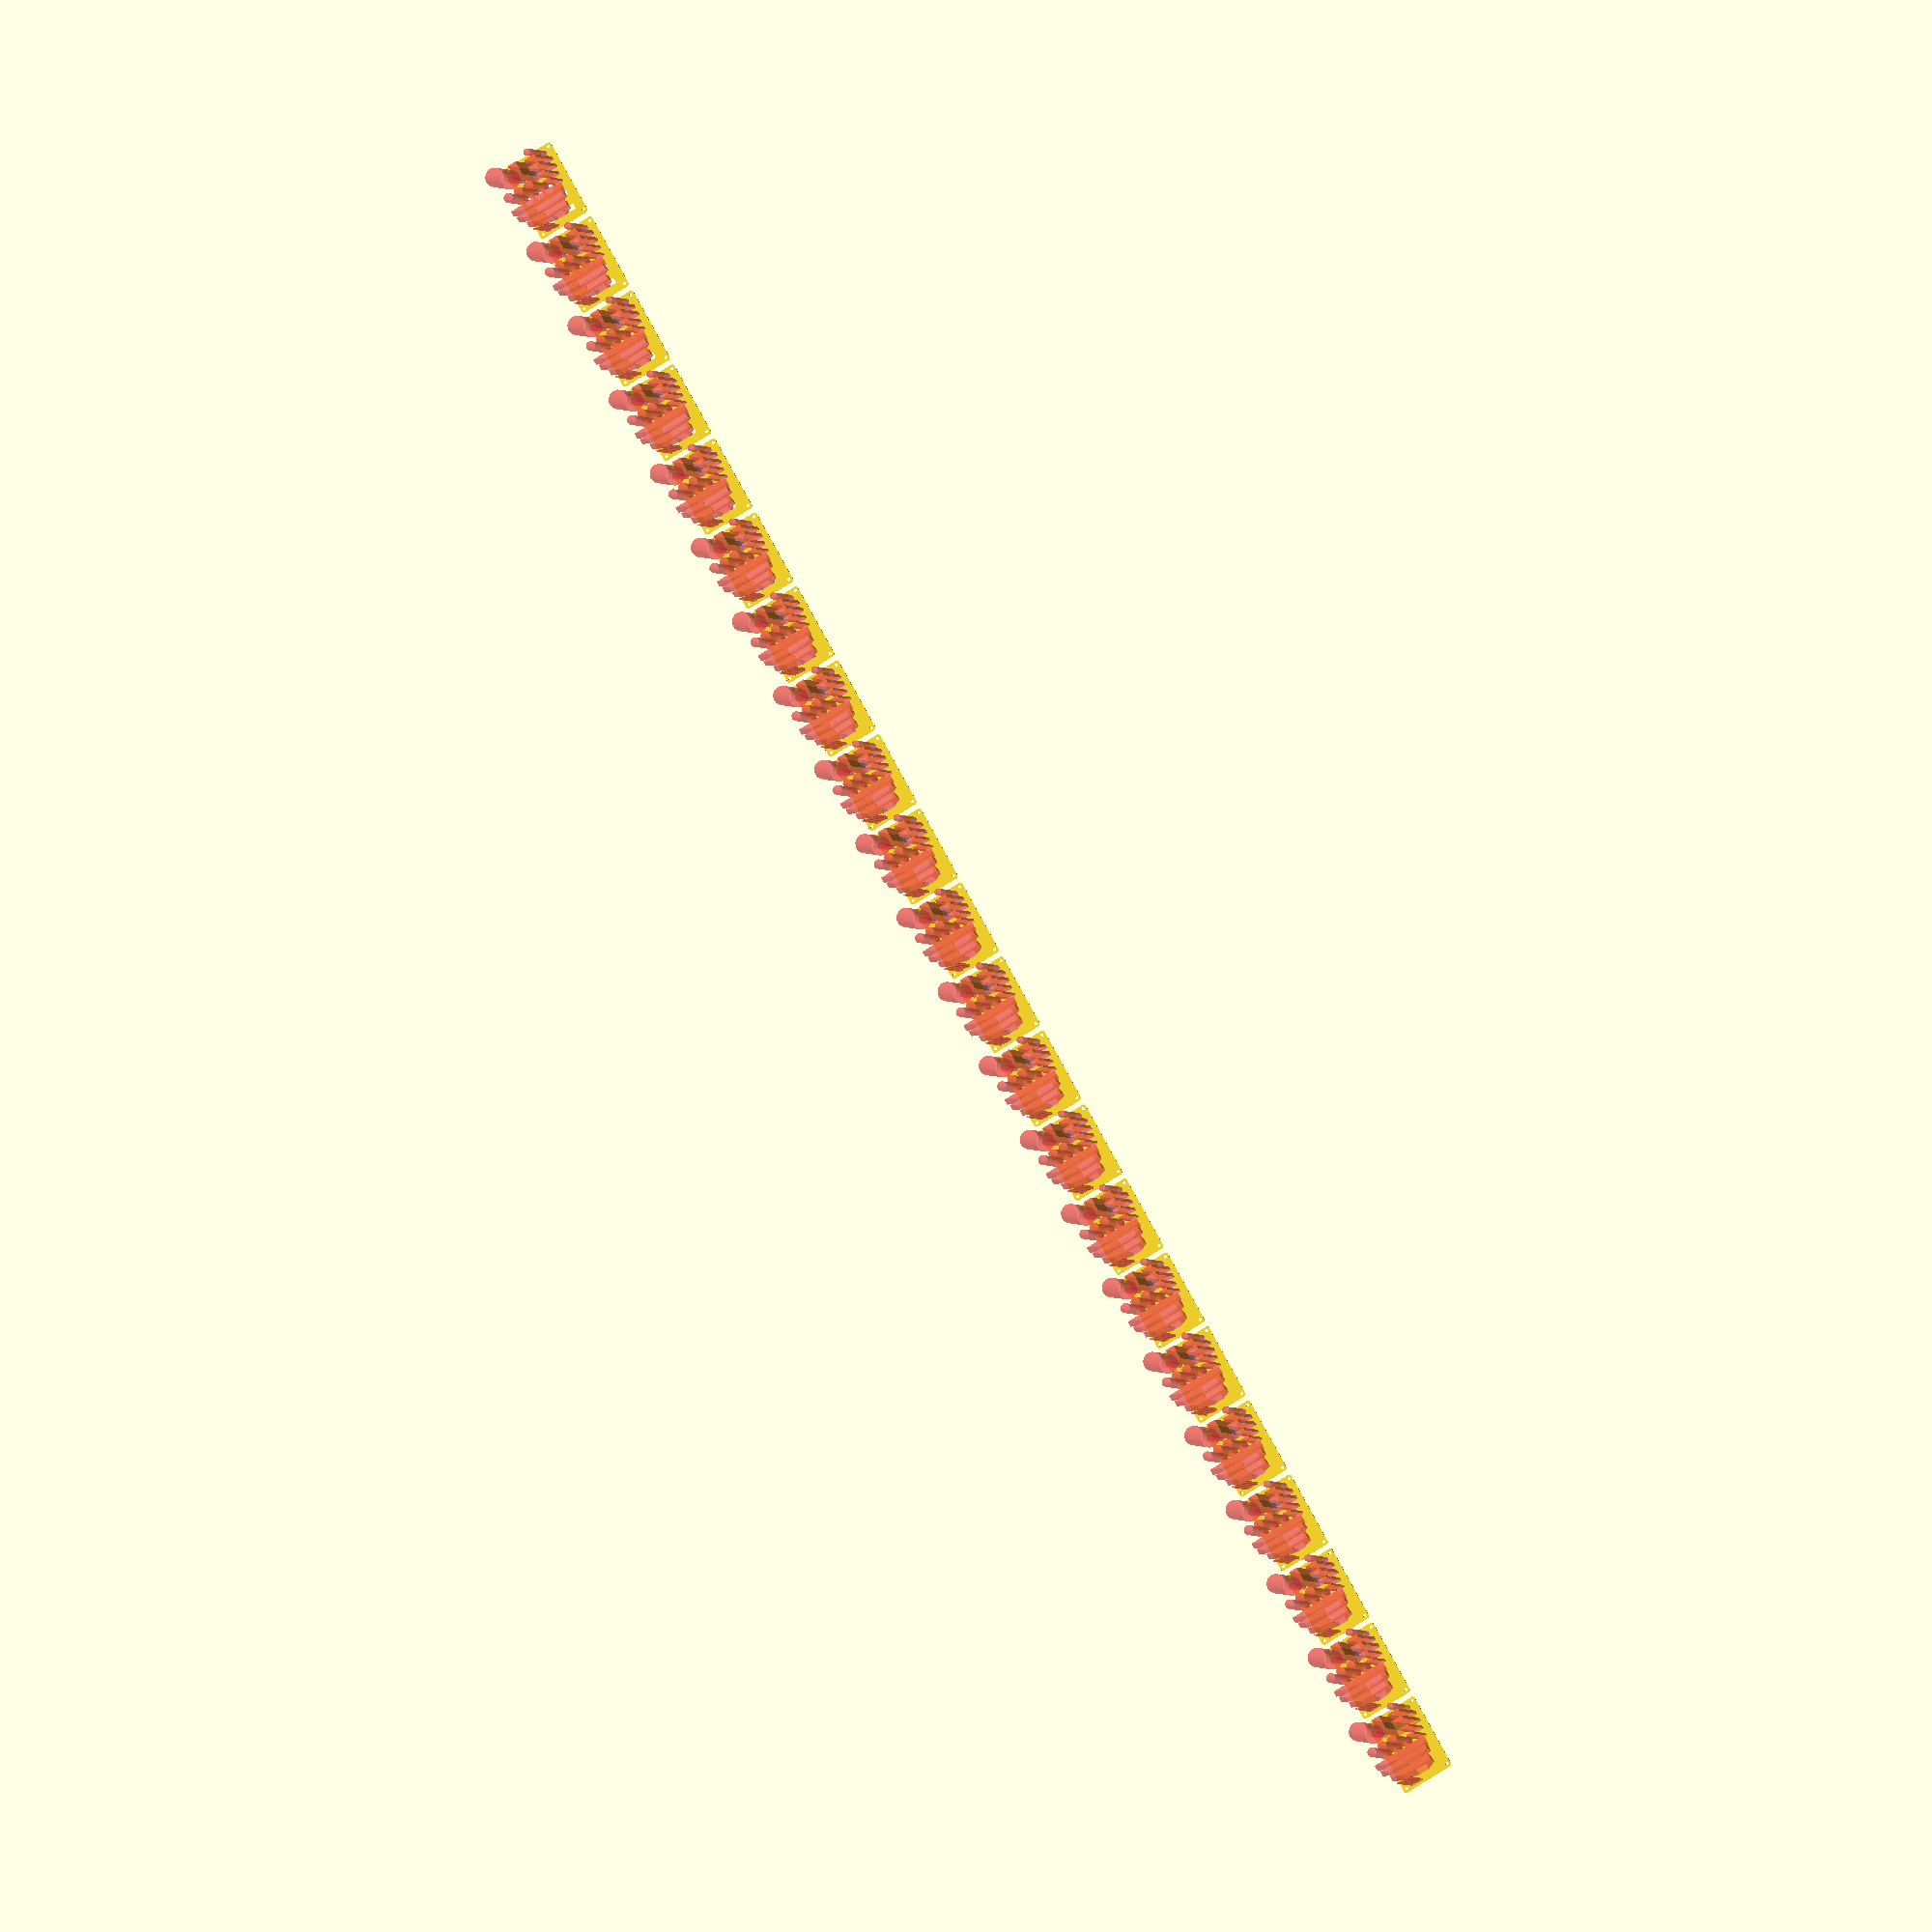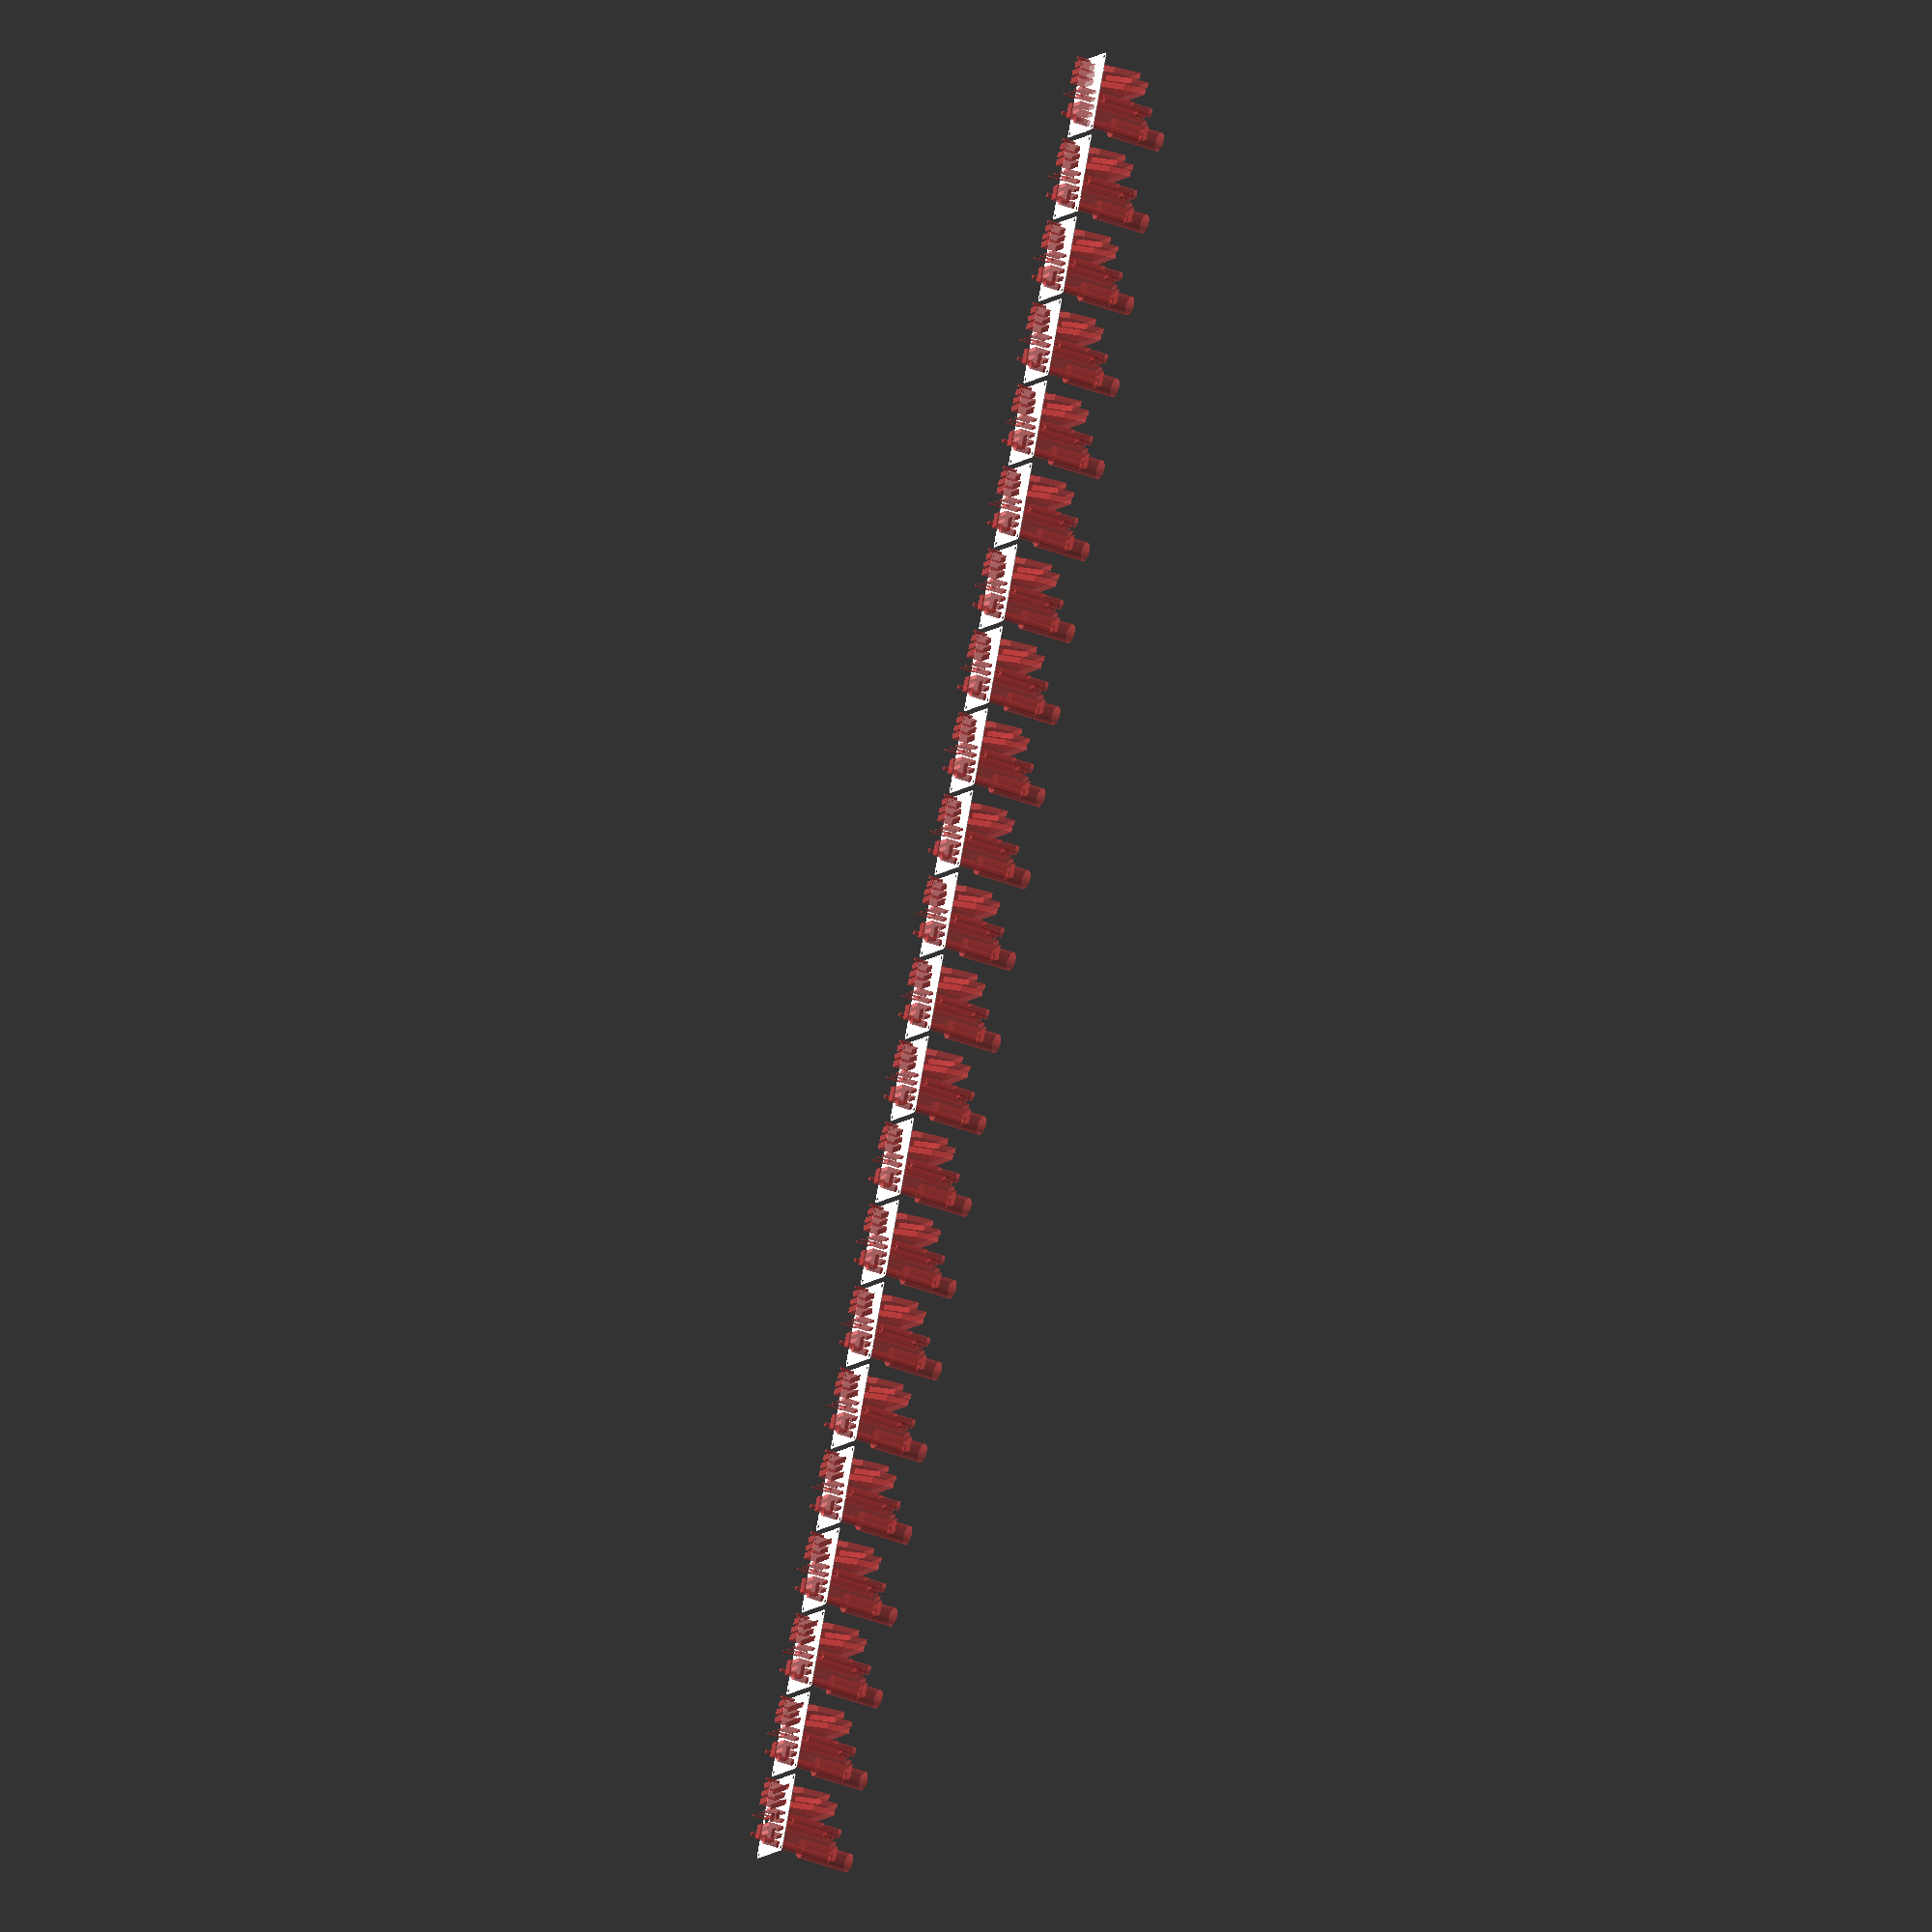
<openscad>
$fn = 50;


union() {
	translate(v = [0, 0, 0]) {
		projection() {
			intersection() {
				translate(v = [-500, -500, -31.5000000000]) {
					cube(size = [1000, 1000, 0.1000000000]);
				}
				difference() {
					union() {
						translate(v = [0, 0, -33.0000000000]) {
							hull() {
								translate(v = [-47.0000000000, 69.5000000000, 0]) {
									cylinder(h = 66, r = 5);
								}
								translate(v = [47.0000000000, 69.5000000000, 0]) {
									cylinder(h = 66, r = 5);
								}
								translate(v = [-47.0000000000, -69.5000000000, 0]) {
									cylinder(h = 66, r = 5);
								}
								translate(v = [47.0000000000, -69.5000000000, 0]) {
									cylinder(h = 66, r = 5);
								}
							}
						}
					}
					union() {
						translate(v = [-45.0000000000, -67.5000000000, -100.0000000000]) {
							cylinder(h = 200, r = 3.0000000000);
						}
						translate(v = [-45.0000000000, 67.5000000000, -100.0000000000]) {
							cylinder(h = 200, r = 3.0000000000);
						}
						translate(v = [45.0000000000, -67.5000000000, -100.0000000000]) {
							cylinder(h = 200, r = 3.0000000000);
						}
						translate(v = [45.0000000000, 67.5000000000, -100.0000000000]) {
							cylinder(h = 200, r = 3.0000000000);
						}
						#translate(v = [0, -47.0000000000, 0]) {
							rotate(a = [90, 0, 0]) {
								linear_extrude(height = 11) {
									polygon(points = [[-11.5000000000, -30.0000000000], [-11.5000000000, 5.0000000000], [-33.0000000000, 30.0000000000], [-42.0000000000, 80.0000000000], [42.0000000000, 80.0000000000], [33.0000000000, 30.0000000000], [11.5000000000, 5.0000000000], [11.5000000000, -30.0000000000]]);
								}
							}
						}
						#translate(v = [0, -32.5000000000, 0]) {
							rotate(a = [90, 0, 0]) {
								linear_extrude(height = 10) {
									polygon(points = [[-17.0000000000, -30.0000000000], [-17.0000000000, 24.0000000000], [-46.0000000000, 63.0000000000], [-50.0000000000, 95.0000000000], [50.0000000000, 95.0000000000], [46.0000000000, 63.0000000000], [17.0000000000, 24.0000000000], [17.0000000000, -30.0000000000]]);
								}
							}
						}
						#translate(v = [0, -17.0000000000, 0]) {
							rotate(a = [90, 0, 0]) {
								linear_extrude(height = 11) {
									polygon(points = [[-17.0000000000, -30.0000000000], [-17.0000000000, 5.0000000000], [-45.0000000000, 50.0000000000], [-55.0000000000, 90.0000000000], [55.0000000000, 90.0000000000], [45.0000000000, 50.0000000000], [17.0000000000, 5.0000000000], [17.0000000000, -30.0000000000]]);
								}
							}
						}
						#translate(v = [-37.5000000000, 0.0000000000, -30.0000000000]) {
							cylinder(h = 60, r = 1.7500000000);
						}
						#translate(v = [-37.5000000000, 0.0000000000, 30.0000000000]) {
							cylinder(h = 98, r = 9);
						}
						#translate(v = [-15.0000000000, 0.0000000000, -30.0000000000]) {
							cylinder(h = 60, r = 1.7500000000);
						}
						#translate(v = [-15.0000000000, 0.0000000000, 30.0000000000]) {
							cylinder(h = 98, r = 9);
						}
						#translate(v = [7.5000000000, 0.0000000000, -30.0000000000]) {
							cylinder(h = 60, r = 2.5000000000);
						}
						#translate(v = [7.5000000000, 0.0000000000, 30.0000000000]) {
							cylinder(h = 98, r = 9);
						}
						#translate(v = [-30.0000000000, 37.5000000000, -30.0000000000]) {
							cylinder(h = 57, r = 3.8500000000);
						}
						#translate(v = [-30.0000000000, 37.5000000000, 27.0000000000]) {
							cylinder(h = 30, r = 5.5000000000);
						}
						#translate(v = [-30.0000000000, 37.5000000000, 57.0000000000]) {
							cylinder(h = 17, r = 6.5000000000);
						}
						#translate(v = [-30.0000000000, 37.5000000000, 74.0000000000]) {
							cylinder(h = 100, r = 18.0000000000);
						}
						#translate(v = [0, 2.2500000000, 0]) {
							rotate(a = [90, 0, 0]) {
								linear_extrude(height = 4.5000000000) {
									polygon(points = [[22.0000000000, -30.0000000000], [22.0000000000, 80.0000000000], [38.0000000000, 80.0000000000], [38.0000000000, -30.0000000000]]);
								}
							}
						}
						#translate(v = [0, 17.7500000000, 0]) {
							rotate(a = [90, 0, 0]) {
								linear_extrude(height = 5.5000000000) {
									polygon(points = [[21.0000000000, -30.0000000000], [21.0000000000, 90.0000000000], [39.0000000000, 90.0000000000], [39.0000000000, -30.0000000000]]);
								}
							}
						}
						#translate(v = [0, 33.5000000000, 0]) {
							rotate(a = [90, 0, 0]) {
								linear_extrude(height = 7) {
									polygon(points = [[18.5000000000, -30.0000000000], [18.5000000000, 110.0000000000], [41.5000000000, 110.0000000000], [41.5000000000, -30.0000000000]]);
								}
							}
						}
						#translate(v = [0, 48.5000000000, 0]) {
							rotate(a = [90, 0, 0]) {
								linear_extrude(height = 7) {
									polygon(points = [[18.5000000000, -30.0000000000], [18.5000000000, 110.0000000000], [41.5000000000, 110.0000000000], [41.5000000000, -30.0000000000]]);
								}
							}
						}
						#translate(v = [0, 51.2500000000, 0]) {
							rotate(a = [90, 0, 0]) {
								linear_extrude(height = 27.5000000000) {
									polygon(points = [[-8.5000000000, -30.0000000000], [-8.5000000000, 130.0000000000], [8.5000000000, 130.0000000000], [8.5000000000, -30.0000000000]]);
								}
							}
						}
						#translate(v = [-32.5000000000, -67.5000000000, -7.0000000000]) {
							cylinder(h = 100, r = 1.5500000000);
						}
						#translate(v = [-27.5000000000, -67.5000000000, -12.0000000000]) {
							cylinder(h = 100, r = 1.8000000000);
						}
						#translate(v = [-22.5000000000, -67.5000000000, -17.0000000000]) {
							cylinder(h = 100, r = 1.9500000000);
						}
						#translate(v = [-17.5000000000, -67.5000000000, -22.0000000000]) {
							cylinder(h = 100, r = 2.2500000000);
						}
						#translate(v = [-12.5000000000, -67.5000000000, -27.0000000000]) {
							cylinder(h = 100, r = 2.7500000000);
						}
						#translate(v = [30.0000000000, 60.0000000000, -30.0000000000]) {
							cylinder(h = 137, r = 6.5000000000);
						}
					}
				}
			}
		}
	}
	translate(v = [0, 159, 0]) {
		projection() {
			intersection() {
				translate(v = [-500, -500, -28.5000000000]) {
					cube(size = [1000, 1000, 0.1000000000]);
				}
				difference() {
					union() {
						translate(v = [0, 0, -33.0000000000]) {
							hull() {
								translate(v = [-47.0000000000, 69.5000000000, 0]) {
									cylinder(h = 66, r = 5);
								}
								translate(v = [47.0000000000, 69.5000000000, 0]) {
									cylinder(h = 66, r = 5);
								}
								translate(v = [-47.0000000000, -69.5000000000, 0]) {
									cylinder(h = 66, r = 5);
								}
								translate(v = [47.0000000000, -69.5000000000, 0]) {
									cylinder(h = 66, r = 5);
								}
							}
						}
					}
					union() {
						translate(v = [-45.0000000000, -67.5000000000, -100.0000000000]) {
							cylinder(h = 200, r = 3.0000000000);
						}
						translate(v = [-45.0000000000, 67.5000000000, -100.0000000000]) {
							cylinder(h = 200, r = 3.0000000000);
						}
						translate(v = [45.0000000000, -67.5000000000, -100.0000000000]) {
							cylinder(h = 200, r = 3.0000000000);
						}
						translate(v = [45.0000000000, 67.5000000000, -100.0000000000]) {
							cylinder(h = 200, r = 3.0000000000);
						}
						#translate(v = [0, -47.0000000000, 0]) {
							rotate(a = [90, 0, 0]) {
								linear_extrude(height = 11) {
									polygon(points = [[-11.5000000000, -30.0000000000], [-11.5000000000, 5.0000000000], [-33.0000000000, 30.0000000000], [-42.0000000000, 80.0000000000], [42.0000000000, 80.0000000000], [33.0000000000, 30.0000000000], [11.5000000000, 5.0000000000], [11.5000000000, -30.0000000000]]);
								}
							}
						}
						#translate(v = [0, -32.5000000000, 0]) {
							rotate(a = [90, 0, 0]) {
								linear_extrude(height = 10) {
									polygon(points = [[-17.0000000000, -30.0000000000], [-17.0000000000, 24.0000000000], [-46.0000000000, 63.0000000000], [-50.0000000000, 95.0000000000], [50.0000000000, 95.0000000000], [46.0000000000, 63.0000000000], [17.0000000000, 24.0000000000], [17.0000000000, -30.0000000000]]);
								}
							}
						}
						#translate(v = [0, -17.0000000000, 0]) {
							rotate(a = [90, 0, 0]) {
								linear_extrude(height = 11) {
									polygon(points = [[-17.0000000000, -30.0000000000], [-17.0000000000, 5.0000000000], [-45.0000000000, 50.0000000000], [-55.0000000000, 90.0000000000], [55.0000000000, 90.0000000000], [45.0000000000, 50.0000000000], [17.0000000000, 5.0000000000], [17.0000000000, -30.0000000000]]);
								}
							}
						}
						#translate(v = [-37.5000000000, 0.0000000000, -30.0000000000]) {
							cylinder(h = 60, r = 1.7500000000);
						}
						#translate(v = [-37.5000000000, 0.0000000000, 30.0000000000]) {
							cylinder(h = 98, r = 9);
						}
						#translate(v = [-15.0000000000, 0.0000000000, -30.0000000000]) {
							cylinder(h = 60, r = 1.7500000000);
						}
						#translate(v = [-15.0000000000, 0.0000000000, 30.0000000000]) {
							cylinder(h = 98, r = 9);
						}
						#translate(v = [7.5000000000, 0.0000000000, -30.0000000000]) {
							cylinder(h = 60, r = 2.5000000000);
						}
						#translate(v = [7.5000000000, 0.0000000000, 30.0000000000]) {
							cylinder(h = 98, r = 9);
						}
						#translate(v = [-30.0000000000, 37.5000000000, -30.0000000000]) {
							cylinder(h = 57, r = 3.8500000000);
						}
						#translate(v = [-30.0000000000, 37.5000000000, 27.0000000000]) {
							cylinder(h = 30, r = 5.5000000000);
						}
						#translate(v = [-30.0000000000, 37.5000000000, 57.0000000000]) {
							cylinder(h = 17, r = 6.5000000000);
						}
						#translate(v = [-30.0000000000, 37.5000000000, 74.0000000000]) {
							cylinder(h = 100, r = 18.0000000000);
						}
						#translate(v = [0, 2.2500000000, 0]) {
							rotate(a = [90, 0, 0]) {
								linear_extrude(height = 4.5000000000) {
									polygon(points = [[22.0000000000, -30.0000000000], [22.0000000000, 80.0000000000], [38.0000000000, 80.0000000000], [38.0000000000, -30.0000000000]]);
								}
							}
						}
						#translate(v = [0, 17.7500000000, 0]) {
							rotate(a = [90, 0, 0]) {
								linear_extrude(height = 5.5000000000) {
									polygon(points = [[21.0000000000, -30.0000000000], [21.0000000000, 90.0000000000], [39.0000000000, 90.0000000000], [39.0000000000, -30.0000000000]]);
								}
							}
						}
						#translate(v = [0, 33.5000000000, 0]) {
							rotate(a = [90, 0, 0]) {
								linear_extrude(height = 7) {
									polygon(points = [[18.5000000000, -30.0000000000], [18.5000000000, 110.0000000000], [41.5000000000, 110.0000000000], [41.5000000000, -30.0000000000]]);
								}
							}
						}
						#translate(v = [0, 48.5000000000, 0]) {
							rotate(a = [90, 0, 0]) {
								linear_extrude(height = 7) {
									polygon(points = [[18.5000000000, -30.0000000000], [18.5000000000, 110.0000000000], [41.5000000000, 110.0000000000], [41.5000000000, -30.0000000000]]);
								}
							}
						}
						#translate(v = [0, 51.2500000000, 0]) {
							rotate(a = [90, 0, 0]) {
								linear_extrude(height = 27.5000000000) {
									polygon(points = [[-8.5000000000, -30.0000000000], [-8.5000000000, 130.0000000000], [8.5000000000, 130.0000000000], [8.5000000000, -30.0000000000]]);
								}
							}
						}
						#translate(v = [-32.5000000000, -67.5000000000, -7.0000000000]) {
							cylinder(h = 100, r = 1.5500000000);
						}
						#translate(v = [-27.5000000000, -67.5000000000, -12.0000000000]) {
							cylinder(h = 100, r = 1.8000000000);
						}
						#translate(v = [-22.5000000000, -67.5000000000, -17.0000000000]) {
							cylinder(h = 100, r = 1.9500000000);
						}
						#translate(v = [-17.5000000000, -67.5000000000, -22.0000000000]) {
							cylinder(h = 100, r = 2.2500000000);
						}
						#translate(v = [-12.5000000000, -67.5000000000, -27.0000000000]) {
							cylinder(h = 100, r = 2.7500000000);
						}
						#translate(v = [30.0000000000, 60.0000000000, -30.0000000000]) {
							cylinder(h = 137, r = 6.5000000000);
						}
					}
				}
			}
		}
	}
	translate(v = [0, 318, 0]) {
		projection() {
			intersection() {
				translate(v = [-500, -500, -25.5000000000]) {
					cube(size = [1000, 1000, 0.1000000000]);
				}
				difference() {
					union() {
						translate(v = [0, 0, -33.0000000000]) {
							hull() {
								translate(v = [-47.0000000000, 69.5000000000, 0]) {
									cylinder(h = 66, r = 5);
								}
								translate(v = [47.0000000000, 69.5000000000, 0]) {
									cylinder(h = 66, r = 5);
								}
								translate(v = [-47.0000000000, -69.5000000000, 0]) {
									cylinder(h = 66, r = 5);
								}
								translate(v = [47.0000000000, -69.5000000000, 0]) {
									cylinder(h = 66, r = 5);
								}
							}
						}
					}
					union() {
						translate(v = [-45.0000000000, -67.5000000000, -100.0000000000]) {
							cylinder(h = 200, r = 3.0000000000);
						}
						translate(v = [-45.0000000000, 67.5000000000, -100.0000000000]) {
							cylinder(h = 200, r = 3.0000000000);
						}
						translate(v = [45.0000000000, -67.5000000000, -100.0000000000]) {
							cylinder(h = 200, r = 3.0000000000);
						}
						translate(v = [45.0000000000, 67.5000000000, -100.0000000000]) {
							cylinder(h = 200, r = 3.0000000000);
						}
						#translate(v = [0, -47.0000000000, 0]) {
							rotate(a = [90, 0, 0]) {
								linear_extrude(height = 11) {
									polygon(points = [[-11.5000000000, -30.0000000000], [-11.5000000000, 5.0000000000], [-33.0000000000, 30.0000000000], [-42.0000000000, 80.0000000000], [42.0000000000, 80.0000000000], [33.0000000000, 30.0000000000], [11.5000000000, 5.0000000000], [11.5000000000, -30.0000000000]]);
								}
							}
						}
						#translate(v = [0, -32.5000000000, 0]) {
							rotate(a = [90, 0, 0]) {
								linear_extrude(height = 10) {
									polygon(points = [[-17.0000000000, -30.0000000000], [-17.0000000000, 24.0000000000], [-46.0000000000, 63.0000000000], [-50.0000000000, 95.0000000000], [50.0000000000, 95.0000000000], [46.0000000000, 63.0000000000], [17.0000000000, 24.0000000000], [17.0000000000, -30.0000000000]]);
								}
							}
						}
						#translate(v = [0, -17.0000000000, 0]) {
							rotate(a = [90, 0, 0]) {
								linear_extrude(height = 11) {
									polygon(points = [[-17.0000000000, -30.0000000000], [-17.0000000000, 5.0000000000], [-45.0000000000, 50.0000000000], [-55.0000000000, 90.0000000000], [55.0000000000, 90.0000000000], [45.0000000000, 50.0000000000], [17.0000000000, 5.0000000000], [17.0000000000, -30.0000000000]]);
								}
							}
						}
						#translate(v = [-37.5000000000, 0.0000000000, -30.0000000000]) {
							cylinder(h = 60, r = 1.7500000000);
						}
						#translate(v = [-37.5000000000, 0.0000000000, 30.0000000000]) {
							cylinder(h = 98, r = 9);
						}
						#translate(v = [-15.0000000000, 0.0000000000, -30.0000000000]) {
							cylinder(h = 60, r = 1.7500000000);
						}
						#translate(v = [-15.0000000000, 0.0000000000, 30.0000000000]) {
							cylinder(h = 98, r = 9);
						}
						#translate(v = [7.5000000000, 0.0000000000, -30.0000000000]) {
							cylinder(h = 60, r = 2.5000000000);
						}
						#translate(v = [7.5000000000, 0.0000000000, 30.0000000000]) {
							cylinder(h = 98, r = 9);
						}
						#translate(v = [-30.0000000000, 37.5000000000, -30.0000000000]) {
							cylinder(h = 57, r = 3.8500000000);
						}
						#translate(v = [-30.0000000000, 37.5000000000, 27.0000000000]) {
							cylinder(h = 30, r = 5.5000000000);
						}
						#translate(v = [-30.0000000000, 37.5000000000, 57.0000000000]) {
							cylinder(h = 17, r = 6.5000000000);
						}
						#translate(v = [-30.0000000000, 37.5000000000, 74.0000000000]) {
							cylinder(h = 100, r = 18.0000000000);
						}
						#translate(v = [0, 2.2500000000, 0]) {
							rotate(a = [90, 0, 0]) {
								linear_extrude(height = 4.5000000000) {
									polygon(points = [[22.0000000000, -30.0000000000], [22.0000000000, 80.0000000000], [38.0000000000, 80.0000000000], [38.0000000000, -30.0000000000]]);
								}
							}
						}
						#translate(v = [0, 17.7500000000, 0]) {
							rotate(a = [90, 0, 0]) {
								linear_extrude(height = 5.5000000000) {
									polygon(points = [[21.0000000000, -30.0000000000], [21.0000000000, 90.0000000000], [39.0000000000, 90.0000000000], [39.0000000000, -30.0000000000]]);
								}
							}
						}
						#translate(v = [0, 33.5000000000, 0]) {
							rotate(a = [90, 0, 0]) {
								linear_extrude(height = 7) {
									polygon(points = [[18.5000000000, -30.0000000000], [18.5000000000, 110.0000000000], [41.5000000000, 110.0000000000], [41.5000000000, -30.0000000000]]);
								}
							}
						}
						#translate(v = [0, 48.5000000000, 0]) {
							rotate(a = [90, 0, 0]) {
								linear_extrude(height = 7) {
									polygon(points = [[18.5000000000, -30.0000000000], [18.5000000000, 110.0000000000], [41.5000000000, 110.0000000000], [41.5000000000, -30.0000000000]]);
								}
							}
						}
						#translate(v = [0, 51.2500000000, 0]) {
							rotate(a = [90, 0, 0]) {
								linear_extrude(height = 27.5000000000) {
									polygon(points = [[-8.5000000000, -30.0000000000], [-8.5000000000, 130.0000000000], [8.5000000000, 130.0000000000], [8.5000000000, -30.0000000000]]);
								}
							}
						}
						#translate(v = [-32.5000000000, -67.5000000000, -7.0000000000]) {
							cylinder(h = 100, r = 1.5500000000);
						}
						#translate(v = [-27.5000000000, -67.5000000000, -12.0000000000]) {
							cylinder(h = 100, r = 1.8000000000);
						}
						#translate(v = [-22.5000000000, -67.5000000000, -17.0000000000]) {
							cylinder(h = 100, r = 1.9500000000);
						}
						#translate(v = [-17.5000000000, -67.5000000000, -22.0000000000]) {
							cylinder(h = 100, r = 2.2500000000);
						}
						#translate(v = [-12.5000000000, -67.5000000000, -27.0000000000]) {
							cylinder(h = 100, r = 2.7500000000);
						}
						#translate(v = [30.0000000000, 60.0000000000, -30.0000000000]) {
							cylinder(h = 137, r = 6.5000000000);
						}
					}
				}
			}
		}
	}
	translate(v = [0, 477, 0]) {
		projection() {
			intersection() {
				translate(v = [-500, -500, -22.5000000000]) {
					cube(size = [1000, 1000, 0.1000000000]);
				}
				difference() {
					union() {
						translate(v = [0, 0, -33.0000000000]) {
							hull() {
								translate(v = [-47.0000000000, 69.5000000000, 0]) {
									cylinder(h = 66, r = 5);
								}
								translate(v = [47.0000000000, 69.5000000000, 0]) {
									cylinder(h = 66, r = 5);
								}
								translate(v = [-47.0000000000, -69.5000000000, 0]) {
									cylinder(h = 66, r = 5);
								}
								translate(v = [47.0000000000, -69.5000000000, 0]) {
									cylinder(h = 66, r = 5);
								}
							}
						}
					}
					union() {
						translate(v = [-45.0000000000, -67.5000000000, -100.0000000000]) {
							cylinder(h = 200, r = 3.0000000000);
						}
						translate(v = [-45.0000000000, 67.5000000000, -100.0000000000]) {
							cylinder(h = 200, r = 3.0000000000);
						}
						translate(v = [45.0000000000, -67.5000000000, -100.0000000000]) {
							cylinder(h = 200, r = 3.0000000000);
						}
						translate(v = [45.0000000000, 67.5000000000, -100.0000000000]) {
							cylinder(h = 200, r = 3.0000000000);
						}
						#translate(v = [0, -47.0000000000, 0]) {
							rotate(a = [90, 0, 0]) {
								linear_extrude(height = 11) {
									polygon(points = [[-11.5000000000, -30.0000000000], [-11.5000000000, 5.0000000000], [-33.0000000000, 30.0000000000], [-42.0000000000, 80.0000000000], [42.0000000000, 80.0000000000], [33.0000000000, 30.0000000000], [11.5000000000, 5.0000000000], [11.5000000000, -30.0000000000]]);
								}
							}
						}
						#translate(v = [0, -32.5000000000, 0]) {
							rotate(a = [90, 0, 0]) {
								linear_extrude(height = 10) {
									polygon(points = [[-17.0000000000, -30.0000000000], [-17.0000000000, 24.0000000000], [-46.0000000000, 63.0000000000], [-50.0000000000, 95.0000000000], [50.0000000000, 95.0000000000], [46.0000000000, 63.0000000000], [17.0000000000, 24.0000000000], [17.0000000000, -30.0000000000]]);
								}
							}
						}
						#translate(v = [0, -17.0000000000, 0]) {
							rotate(a = [90, 0, 0]) {
								linear_extrude(height = 11) {
									polygon(points = [[-17.0000000000, -30.0000000000], [-17.0000000000, 5.0000000000], [-45.0000000000, 50.0000000000], [-55.0000000000, 90.0000000000], [55.0000000000, 90.0000000000], [45.0000000000, 50.0000000000], [17.0000000000, 5.0000000000], [17.0000000000, -30.0000000000]]);
								}
							}
						}
						#translate(v = [-37.5000000000, 0.0000000000, -30.0000000000]) {
							cylinder(h = 60, r = 1.7500000000);
						}
						#translate(v = [-37.5000000000, 0.0000000000, 30.0000000000]) {
							cylinder(h = 98, r = 9);
						}
						#translate(v = [-15.0000000000, 0.0000000000, -30.0000000000]) {
							cylinder(h = 60, r = 1.7500000000);
						}
						#translate(v = [-15.0000000000, 0.0000000000, 30.0000000000]) {
							cylinder(h = 98, r = 9);
						}
						#translate(v = [7.5000000000, 0.0000000000, -30.0000000000]) {
							cylinder(h = 60, r = 2.5000000000);
						}
						#translate(v = [7.5000000000, 0.0000000000, 30.0000000000]) {
							cylinder(h = 98, r = 9);
						}
						#translate(v = [-30.0000000000, 37.5000000000, -30.0000000000]) {
							cylinder(h = 57, r = 3.8500000000);
						}
						#translate(v = [-30.0000000000, 37.5000000000, 27.0000000000]) {
							cylinder(h = 30, r = 5.5000000000);
						}
						#translate(v = [-30.0000000000, 37.5000000000, 57.0000000000]) {
							cylinder(h = 17, r = 6.5000000000);
						}
						#translate(v = [-30.0000000000, 37.5000000000, 74.0000000000]) {
							cylinder(h = 100, r = 18.0000000000);
						}
						#translate(v = [0, 2.2500000000, 0]) {
							rotate(a = [90, 0, 0]) {
								linear_extrude(height = 4.5000000000) {
									polygon(points = [[22.0000000000, -30.0000000000], [22.0000000000, 80.0000000000], [38.0000000000, 80.0000000000], [38.0000000000, -30.0000000000]]);
								}
							}
						}
						#translate(v = [0, 17.7500000000, 0]) {
							rotate(a = [90, 0, 0]) {
								linear_extrude(height = 5.5000000000) {
									polygon(points = [[21.0000000000, -30.0000000000], [21.0000000000, 90.0000000000], [39.0000000000, 90.0000000000], [39.0000000000, -30.0000000000]]);
								}
							}
						}
						#translate(v = [0, 33.5000000000, 0]) {
							rotate(a = [90, 0, 0]) {
								linear_extrude(height = 7) {
									polygon(points = [[18.5000000000, -30.0000000000], [18.5000000000, 110.0000000000], [41.5000000000, 110.0000000000], [41.5000000000, -30.0000000000]]);
								}
							}
						}
						#translate(v = [0, 48.5000000000, 0]) {
							rotate(a = [90, 0, 0]) {
								linear_extrude(height = 7) {
									polygon(points = [[18.5000000000, -30.0000000000], [18.5000000000, 110.0000000000], [41.5000000000, 110.0000000000], [41.5000000000, -30.0000000000]]);
								}
							}
						}
						#translate(v = [0, 51.2500000000, 0]) {
							rotate(a = [90, 0, 0]) {
								linear_extrude(height = 27.5000000000) {
									polygon(points = [[-8.5000000000, -30.0000000000], [-8.5000000000, 130.0000000000], [8.5000000000, 130.0000000000], [8.5000000000, -30.0000000000]]);
								}
							}
						}
						#translate(v = [-32.5000000000, -67.5000000000, -7.0000000000]) {
							cylinder(h = 100, r = 1.5500000000);
						}
						#translate(v = [-27.5000000000, -67.5000000000, -12.0000000000]) {
							cylinder(h = 100, r = 1.8000000000);
						}
						#translate(v = [-22.5000000000, -67.5000000000, -17.0000000000]) {
							cylinder(h = 100, r = 1.9500000000);
						}
						#translate(v = [-17.5000000000, -67.5000000000, -22.0000000000]) {
							cylinder(h = 100, r = 2.2500000000);
						}
						#translate(v = [-12.5000000000, -67.5000000000, -27.0000000000]) {
							cylinder(h = 100, r = 2.7500000000);
						}
						#translate(v = [30.0000000000, 60.0000000000, -30.0000000000]) {
							cylinder(h = 137, r = 6.5000000000);
						}
					}
				}
			}
		}
	}
	translate(v = [0, 636, 0]) {
		projection() {
			intersection() {
				translate(v = [-500, -500, -19.5000000000]) {
					cube(size = [1000, 1000, 0.1000000000]);
				}
				difference() {
					union() {
						translate(v = [0, 0, -33.0000000000]) {
							hull() {
								translate(v = [-47.0000000000, 69.5000000000, 0]) {
									cylinder(h = 66, r = 5);
								}
								translate(v = [47.0000000000, 69.5000000000, 0]) {
									cylinder(h = 66, r = 5);
								}
								translate(v = [-47.0000000000, -69.5000000000, 0]) {
									cylinder(h = 66, r = 5);
								}
								translate(v = [47.0000000000, -69.5000000000, 0]) {
									cylinder(h = 66, r = 5);
								}
							}
						}
					}
					union() {
						translate(v = [-45.0000000000, -67.5000000000, -100.0000000000]) {
							cylinder(h = 200, r = 3.0000000000);
						}
						translate(v = [-45.0000000000, 67.5000000000, -100.0000000000]) {
							cylinder(h = 200, r = 3.0000000000);
						}
						translate(v = [45.0000000000, -67.5000000000, -100.0000000000]) {
							cylinder(h = 200, r = 3.0000000000);
						}
						translate(v = [45.0000000000, 67.5000000000, -100.0000000000]) {
							cylinder(h = 200, r = 3.0000000000);
						}
						#translate(v = [0, -47.0000000000, 0]) {
							rotate(a = [90, 0, 0]) {
								linear_extrude(height = 11) {
									polygon(points = [[-11.5000000000, -30.0000000000], [-11.5000000000, 5.0000000000], [-33.0000000000, 30.0000000000], [-42.0000000000, 80.0000000000], [42.0000000000, 80.0000000000], [33.0000000000, 30.0000000000], [11.5000000000, 5.0000000000], [11.5000000000, -30.0000000000]]);
								}
							}
						}
						#translate(v = [0, -32.5000000000, 0]) {
							rotate(a = [90, 0, 0]) {
								linear_extrude(height = 10) {
									polygon(points = [[-17.0000000000, -30.0000000000], [-17.0000000000, 24.0000000000], [-46.0000000000, 63.0000000000], [-50.0000000000, 95.0000000000], [50.0000000000, 95.0000000000], [46.0000000000, 63.0000000000], [17.0000000000, 24.0000000000], [17.0000000000, -30.0000000000]]);
								}
							}
						}
						#translate(v = [0, -17.0000000000, 0]) {
							rotate(a = [90, 0, 0]) {
								linear_extrude(height = 11) {
									polygon(points = [[-17.0000000000, -30.0000000000], [-17.0000000000, 5.0000000000], [-45.0000000000, 50.0000000000], [-55.0000000000, 90.0000000000], [55.0000000000, 90.0000000000], [45.0000000000, 50.0000000000], [17.0000000000, 5.0000000000], [17.0000000000, -30.0000000000]]);
								}
							}
						}
						#translate(v = [-37.5000000000, 0.0000000000, -30.0000000000]) {
							cylinder(h = 60, r = 1.7500000000);
						}
						#translate(v = [-37.5000000000, 0.0000000000, 30.0000000000]) {
							cylinder(h = 98, r = 9);
						}
						#translate(v = [-15.0000000000, 0.0000000000, -30.0000000000]) {
							cylinder(h = 60, r = 1.7500000000);
						}
						#translate(v = [-15.0000000000, 0.0000000000, 30.0000000000]) {
							cylinder(h = 98, r = 9);
						}
						#translate(v = [7.5000000000, 0.0000000000, -30.0000000000]) {
							cylinder(h = 60, r = 2.5000000000);
						}
						#translate(v = [7.5000000000, 0.0000000000, 30.0000000000]) {
							cylinder(h = 98, r = 9);
						}
						#translate(v = [-30.0000000000, 37.5000000000, -30.0000000000]) {
							cylinder(h = 57, r = 3.8500000000);
						}
						#translate(v = [-30.0000000000, 37.5000000000, 27.0000000000]) {
							cylinder(h = 30, r = 5.5000000000);
						}
						#translate(v = [-30.0000000000, 37.5000000000, 57.0000000000]) {
							cylinder(h = 17, r = 6.5000000000);
						}
						#translate(v = [-30.0000000000, 37.5000000000, 74.0000000000]) {
							cylinder(h = 100, r = 18.0000000000);
						}
						#translate(v = [0, 2.2500000000, 0]) {
							rotate(a = [90, 0, 0]) {
								linear_extrude(height = 4.5000000000) {
									polygon(points = [[22.0000000000, -30.0000000000], [22.0000000000, 80.0000000000], [38.0000000000, 80.0000000000], [38.0000000000, -30.0000000000]]);
								}
							}
						}
						#translate(v = [0, 17.7500000000, 0]) {
							rotate(a = [90, 0, 0]) {
								linear_extrude(height = 5.5000000000) {
									polygon(points = [[21.0000000000, -30.0000000000], [21.0000000000, 90.0000000000], [39.0000000000, 90.0000000000], [39.0000000000, -30.0000000000]]);
								}
							}
						}
						#translate(v = [0, 33.5000000000, 0]) {
							rotate(a = [90, 0, 0]) {
								linear_extrude(height = 7) {
									polygon(points = [[18.5000000000, -30.0000000000], [18.5000000000, 110.0000000000], [41.5000000000, 110.0000000000], [41.5000000000, -30.0000000000]]);
								}
							}
						}
						#translate(v = [0, 48.5000000000, 0]) {
							rotate(a = [90, 0, 0]) {
								linear_extrude(height = 7) {
									polygon(points = [[18.5000000000, -30.0000000000], [18.5000000000, 110.0000000000], [41.5000000000, 110.0000000000], [41.5000000000, -30.0000000000]]);
								}
							}
						}
						#translate(v = [0, 51.2500000000, 0]) {
							rotate(a = [90, 0, 0]) {
								linear_extrude(height = 27.5000000000) {
									polygon(points = [[-8.5000000000, -30.0000000000], [-8.5000000000, 130.0000000000], [8.5000000000, 130.0000000000], [8.5000000000, -30.0000000000]]);
								}
							}
						}
						#translate(v = [-32.5000000000, -67.5000000000, -7.0000000000]) {
							cylinder(h = 100, r = 1.5500000000);
						}
						#translate(v = [-27.5000000000, -67.5000000000, -12.0000000000]) {
							cylinder(h = 100, r = 1.8000000000);
						}
						#translate(v = [-22.5000000000, -67.5000000000, -17.0000000000]) {
							cylinder(h = 100, r = 1.9500000000);
						}
						#translate(v = [-17.5000000000, -67.5000000000, -22.0000000000]) {
							cylinder(h = 100, r = 2.2500000000);
						}
						#translate(v = [-12.5000000000, -67.5000000000, -27.0000000000]) {
							cylinder(h = 100, r = 2.7500000000);
						}
						#translate(v = [30.0000000000, 60.0000000000, -30.0000000000]) {
							cylinder(h = 137, r = 6.5000000000);
						}
					}
				}
			}
		}
	}
	translate(v = [0, 795, 0]) {
		projection() {
			intersection() {
				translate(v = [-500, -500, -16.5000000000]) {
					cube(size = [1000, 1000, 0.1000000000]);
				}
				difference() {
					union() {
						translate(v = [0, 0, -33.0000000000]) {
							hull() {
								translate(v = [-47.0000000000, 69.5000000000, 0]) {
									cylinder(h = 66, r = 5);
								}
								translate(v = [47.0000000000, 69.5000000000, 0]) {
									cylinder(h = 66, r = 5);
								}
								translate(v = [-47.0000000000, -69.5000000000, 0]) {
									cylinder(h = 66, r = 5);
								}
								translate(v = [47.0000000000, -69.5000000000, 0]) {
									cylinder(h = 66, r = 5);
								}
							}
						}
					}
					union() {
						translate(v = [-45.0000000000, -67.5000000000, -100.0000000000]) {
							cylinder(h = 200, r = 3.0000000000);
						}
						translate(v = [-45.0000000000, 67.5000000000, -100.0000000000]) {
							cylinder(h = 200, r = 3.0000000000);
						}
						translate(v = [45.0000000000, -67.5000000000, -100.0000000000]) {
							cylinder(h = 200, r = 3.0000000000);
						}
						translate(v = [45.0000000000, 67.5000000000, -100.0000000000]) {
							cylinder(h = 200, r = 3.0000000000);
						}
						#translate(v = [0, -47.0000000000, 0]) {
							rotate(a = [90, 0, 0]) {
								linear_extrude(height = 11) {
									polygon(points = [[-11.5000000000, -30.0000000000], [-11.5000000000, 5.0000000000], [-33.0000000000, 30.0000000000], [-42.0000000000, 80.0000000000], [42.0000000000, 80.0000000000], [33.0000000000, 30.0000000000], [11.5000000000, 5.0000000000], [11.5000000000, -30.0000000000]]);
								}
							}
						}
						#translate(v = [0, -32.5000000000, 0]) {
							rotate(a = [90, 0, 0]) {
								linear_extrude(height = 10) {
									polygon(points = [[-17.0000000000, -30.0000000000], [-17.0000000000, 24.0000000000], [-46.0000000000, 63.0000000000], [-50.0000000000, 95.0000000000], [50.0000000000, 95.0000000000], [46.0000000000, 63.0000000000], [17.0000000000, 24.0000000000], [17.0000000000, -30.0000000000]]);
								}
							}
						}
						#translate(v = [0, -17.0000000000, 0]) {
							rotate(a = [90, 0, 0]) {
								linear_extrude(height = 11) {
									polygon(points = [[-17.0000000000, -30.0000000000], [-17.0000000000, 5.0000000000], [-45.0000000000, 50.0000000000], [-55.0000000000, 90.0000000000], [55.0000000000, 90.0000000000], [45.0000000000, 50.0000000000], [17.0000000000, 5.0000000000], [17.0000000000, -30.0000000000]]);
								}
							}
						}
						#translate(v = [-37.5000000000, 0.0000000000, -30.0000000000]) {
							cylinder(h = 60, r = 1.7500000000);
						}
						#translate(v = [-37.5000000000, 0.0000000000, 30.0000000000]) {
							cylinder(h = 98, r = 9);
						}
						#translate(v = [-15.0000000000, 0.0000000000, -30.0000000000]) {
							cylinder(h = 60, r = 1.7500000000);
						}
						#translate(v = [-15.0000000000, 0.0000000000, 30.0000000000]) {
							cylinder(h = 98, r = 9);
						}
						#translate(v = [7.5000000000, 0.0000000000, -30.0000000000]) {
							cylinder(h = 60, r = 2.5000000000);
						}
						#translate(v = [7.5000000000, 0.0000000000, 30.0000000000]) {
							cylinder(h = 98, r = 9);
						}
						#translate(v = [-30.0000000000, 37.5000000000, -30.0000000000]) {
							cylinder(h = 57, r = 3.8500000000);
						}
						#translate(v = [-30.0000000000, 37.5000000000, 27.0000000000]) {
							cylinder(h = 30, r = 5.5000000000);
						}
						#translate(v = [-30.0000000000, 37.5000000000, 57.0000000000]) {
							cylinder(h = 17, r = 6.5000000000);
						}
						#translate(v = [-30.0000000000, 37.5000000000, 74.0000000000]) {
							cylinder(h = 100, r = 18.0000000000);
						}
						#translate(v = [0, 2.2500000000, 0]) {
							rotate(a = [90, 0, 0]) {
								linear_extrude(height = 4.5000000000) {
									polygon(points = [[22.0000000000, -30.0000000000], [22.0000000000, 80.0000000000], [38.0000000000, 80.0000000000], [38.0000000000, -30.0000000000]]);
								}
							}
						}
						#translate(v = [0, 17.7500000000, 0]) {
							rotate(a = [90, 0, 0]) {
								linear_extrude(height = 5.5000000000) {
									polygon(points = [[21.0000000000, -30.0000000000], [21.0000000000, 90.0000000000], [39.0000000000, 90.0000000000], [39.0000000000, -30.0000000000]]);
								}
							}
						}
						#translate(v = [0, 33.5000000000, 0]) {
							rotate(a = [90, 0, 0]) {
								linear_extrude(height = 7) {
									polygon(points = [[18.5000000000, -30.0000000000], [18.5000000000, 110.0000000000], [41.5000000000, 110.0000000000], [41.5000000000, -30.0000000000]]);
								}
							}
						}
						#translate(v = [0, 48.5000000000, 0]) {
							rotate(a = [90, 0, 0]) {
								linear_extrude(height = 7) {
									polygon(points = [[18.5000000000, -30.0000000000], [18.5000000000, 110.0000000000], [41.5000000000, 110.0000000000], [41.5000000000, -30.0000000000]]);
								}
							}
						}
						#translate(v = [0, 51.2500000000, 0]) {
							rotate(a = [90, 0, 0]) {
								linear_extrude(height = 27.5000000000) {
									polygon(points = [[-8.5000000000, -30.0000000000], [-8.5000000000, 130.0000000000], [8.5000000000, 130.0000000000], [8.5000000000, -30.0000000000]]);
								}
							}
						}
						#translate(v = [-32.5000000000, -67.5000000000, -7.0000000000]) {
							cylinder(h = 100, r = 1.5500000000);
						}
						#translate(v = [-27.5000000000, -67.5000000000, -12.0000000000]) {
							cylinder(h = 100, r = 1.8000000000);
						}
						#translate(v = [-22.5000000000, -67.5000000000, -17.0000000000]) {
							cylinder(h = 100, r = 1.9500000000);
						}
						#translate(v = [-17.5000000000, -67.5000000000, -22.0000000000]) {
							cylinder(h = 100, r = 2.2500000000);
						}
						#translate(v = [-12.5000000000, -67.5000000000, -27.0000000000]) {
							cylinder(h = 100, r = 2.7500000000);
						}
						#translate(v = [30.0000000000, 60.0000000000, -30.0000000000]) {
							cylinder(h = 137, r = 6.5000000000);
						}
					}
				}
			}
		}
	}
	translate(v = [0, 954, 0]) {
		projection() {
			intersection() {
				translate(v = [-500, -500, -13.5000000000]) {
					cube(size = [1000, 1000, 0.1000000000]);
				}
				difference() {
					union() {
						translate(v = [0, 0, -33.0000000000]) {
							hull() {
								translate(v = [-47.0000000000, 69.5000000000, 0]) {
									cylinder(h = 66, r = 5);
								}
								translate(v = [47.0000000000, 69.5000000000, 0]) {
									cylinder(h = 66, r = 5);
								}
								translate(v = [-47.0000000000, -69.5000000000, 0]) {
									cylinder(h = 66, r = 5);
								}
								translate(v = [47.0000000000, -69.5000000000, 0]) {
									cylinder(h = 66, r = 5);
								}
							}
						}
					}
					union() {
						translate(v = [-45.0000000000, -67.5000000000, -100.0000000000]) {
							cylinder(h = 200, r = 3.0000000000);
						}
						translate(v = [-45.0000000000, 67.5000000000, -100.0000000000]) {
							cylinder(h = 200, r = 3.0000000000);
						}
						translate(v = [45.0000000000, -67.5000000000, -100.0000000000]) {
							cylinder(h = 200, r = 3.0000000000);
						}
						translate(v = [45.0000000000, 67.5000000000, -100.0000000000]) {
							cylinder(h = 200, r = 3.0000000000);
						}
						#translate(v = [0, -47.0000000000, 0]) {
							rotate(a = [90, 0, 0]) {
								linear_extrude(height = 11) {
									polygon(points = [[-11.5000000000, -30.0000000000], [-11.5000000000, 5.0000000000], [-33.0000000000, 30.0000000000], [-42.0000000000, 80.0000000000], [42.0000000000, 80.0000000000], [33.0000000000, 30.0000000000], [11.5000000000, 5.0000000000], [11.5000000000, -30.0000000000]]);
								}
							}
						}
						#translate(v = [0, -32.5000000000, 0]) {
							rotate(a = [90, 0, 0]) {
								linear_extrude(height = 10) {
									polygon(points = [[-17.0000000000, -30.0000000000], [-17.0000000000, 24.0000000000], [-46.0000000000, 63.0000000000], [-50.0000000000, 95.0000000000], [50.0000000000, 95.0000000000], [46.0000000000, 63.0000000000], [17.0000000000, 24.0000000000], [17.0000000000, -30.0000000000]]);
								}
							}
						}
						#translate(v = [0, -17.0000000000, 0]) {
							rotate(a = [90, 0, 0]) {
								linear_extrude(height = 11) {
									polygon(points = [[-17.0000000000, -30.0000000000], [-17.0000000000, 5.0000000000], [-45.0000000000, 50.0000000000], [-55.0000000000, 90.0000000000], [55.0000000000, 90.0000000000], [45.0000000000, 50.0000000000], [17.0000000000, 5.0000000000], [17.0000000000, -30.0000000000]]);
								}
							}
						}
						#translate(v = [-37.5000000000, 0.0000000000, -30.0000000000]) {
							cylinder(h = 60, r = 1.7500000000);
						}
						#translate(v = [-37.5000000000, 0.0000000000, 30.0000000000]) {
							cylinder(h = 98, r = 9);
						}
						#translate(v = [-15.0000000000, 0.0000000000, -30.0000000000]) {
							cylinder(h = 60, r = 1.7500000000);
						}
						#translate(v = [-15.0000000000, 0.0000000000, 30.0000000000]) {
							cylinder(h = 98, r = 9);
						}
						#translate(v = [7.5000000000, 0.0000000000, -30.0000000000]) {
							cylinder(h = 60, r = 2.5000000000);
						}
						#translate(v = [7.5000000000, 0.0000000000, 30.0000000000]) {
							cylinder(h = 98, r = 9);
						}
						#translate(v = [-30.0000000000, 37.5000000000, -30.0000000000]) {
							cylinder(h = 57, r = 3.8500000000);
						}
						#translate(v = [-30.0000000000, 37.5000000000, 27.0000000000]) {
							cylinder(h = 30, r = 5.5000000000);
						}
						#translate(v = [-30.0000000000, 37.5000000000, 57.0000000000]) {
							cylinder(h = 17, r = 6.5000000000);
						}
						#translate(v = [-30.0000000000, 37.5000000000, 74.0000000000]) {
							cylinder(h = 100, r = 18.0000000000);
						}
						#translate(v = [0, 2.2500000000, 0]) {
							rotate(a = [90, 0, 0]) {
								linear_extrude(height = 4.5000000000) {
									polygon(points = [[22.0000000000, -30.0000000000], [22.0000000000, 80.0000000000], [38.0000000000, 80.0000000000], [38.0000000000, -30.0000000000]]);
								}
							}
						}
						#translate(v = [0, 17.7500000000, 0]) {
							rotate(a = [90, 0, 0]) {
								linear_extrude(height = 5.5000000000) {
									polygon(points = [[21.0000000000, -30.0000000000], [21.0000000000, 90.0000000000], [39.0000000000, 90.0000000000], [39.0000000000, -30.0000000000]]);
								}
							}
						}
						#translate(v = [0, 33.5000000000, 0]) {
							rotate(a = [90, 0, 0]) {
								linear_extrude(height = 7) {
									polygon(points = [[18.5000000000, -30.0000000000], [18.5000000000, 110.0000000000], [41.5000000000, 110.0000000000], [41.5000000000, -30.0000000000]]);
								}
							}
						}
						#translate(v = [0, 48.5000000000, 0]) {
							rotate(a = [90, 0, 0]) {
								linear_extrude(height = 7) {
									polygon(points = [[18.5000000000, -30.0000000000], [18.5000000000, 110.0000000000], [41.5000000000, 110.0000000000], [41.5000000000, -30.0000000000]]);
								}
							}
						}
						#translate(v = [0, 51.2500000000, 0]) {
							rotate(a = [90, 0, 0]) {
								linear_extrude(height = 27.5000000000) {
									polygon(points = [[-8.5000000000, -30.0000000000], [-8.5000000000, 130.0000000000], [8.5000000000, 130.0000000000], [8.5000000000, -30.0000000000]]);
								}
							}
						}
						#translate(v = [-32.5000000000, -67.5000000000, -7.0000000000]) {
							cylinder(h = 100, r = 1.5500000000);
						}
						#translate(v = [-27.5000000000, -67.5000000000, -12.0000000000]) {
							cylinder(h = 100, r = 1.8000000000);
						}
						#translate(v = [-22.5000000000, -67.5000000000, -17.0000000000]) {
							cylinder(h = 100, r = 1.9500000000);
						}
						#translate(v = [-17.5000000000, -67.5000000000, -22.0000000000]) {
							cylinder(h = 100, r = 2.2500000000);
						}
						#translate(v = [-12.5000000000, -67.5000000000, -27.0000000000]) {
							cylinder(h = 100, r = 2.7500000000);
						}
						#translate(v = [30.0000000000, 60.0000000000, -30.0000000000]) {
							cylinder(h = 137, r = 6.5000000000);
						}
					}
				}
			}
		}
	}
	translate(v = [0, 1113, 0]) {
		projection() {
			intersection() {
				translate(v = [-500, -500, -10.5000000000]) {
					cube(size = [1000, 1000, 0.1000000000]);
				}
				difference() {
					union() {
						translate(v = [0, 0, -33.0000000000]) {
							hull() {
								translate(v = [-47.0000000000, 69.5000000000, 0]) {
									cylinder(h = 66, r = 5);
								}
								translate(v = [47.0000000000, 69.5000000000, 0]) {
									cylinder(h = 66, r = 5);
								}
								translate(v = [-47.0000000000, -69.5000000000, 0]) {
									cylinder(h = 66, r = 5);
								}
								translate(v = [47.0000000000, -69.5000000000, 0]) {
									cylinder(h = 66, r = 5);
								}
							}
						}
					}
					union() {
						translate(v = [-45.0000000000, -67.5000000000, -100.0000000000]) {
							cylinder(h = 200, r = 3.0000000000);
						}
						translate(v = [-45.0000000000, 67.5000000000, -100.0000000000]) {
							cylinder(h = 200, r = 3.0000000000);
						}
						translate(v = [45.0000000000, -67.5000000000, -100.0000000000]) {
							cylinder(h = 200, r = 3.0000000000);
						}
						translate(v = [45.0000000000, 67.5000000000, -100.0000000000]) {
							cylinder(h = 200, r = 3.0000000000);
						}
						#translate(v = [0, -47.0000000000, 0]) {
							rotate(a = [90, 0, 0]) {
								linear_extrude(height = 11) {
									polygon(points = [[-11.5000000000, -30.0000000000], [-11.5000000000, 5.0000000000], [-33.0000000000, 30.0000000000], [-42.0000000000, 80.0000000000], [42.0000000000, 80.0000000000], [33.0000000000, 30.0000000000], [11.5000000000, 5.0000000000], [11.5000000000, -30.0000000000]]);
								}
							}
						}
						#translate(v = [0, -32.5000000000, 0]) {
							rotate(a = [90, 0, 0]) {
								linear_extrude(height = 10) {
									polygon(points = [[-17.0000000000, -30.0000000000], [-17.0000000000, 24.0000000000], [-46.0000000000, 63.0000000000], [-50.0000000000, 95.0000000000], [50.0000000000, 95.0000000000], [46.0000000000, 63.0000000000], [17.0000000000, 24.0000000000], [17.0000000000, -30.0000000000]]);
								}
							}
						}
						#translate(v = [0, -17.0000000000, 0]) {
							rotate(a = [90, 0, 0]) {
								linear_extrude(height = 11) {
									polygon(points = [[-17.0000000000, -30.0000000000], [-17.0000000000, 5.0000000000], [-45.0000000000, 50.0000000000], [-55.0000000000, 90.0000000000], [55.0000000000, 90.0000000000], [45.0000000000, 50.0000000000], [17.0000000000, 5.0000000000], [17.0000000000, -30.0000000000]]);
								}
							}
						}
						#translate(v = [-37.5000000000, 0.0000000000, -30.0000000000]) {
							cylinder(h = 60, r = 1.7500000000);
						}
						#translate(v = [-37.5000000000, 0.0000000000, 30.0000000000]) {
							cylinder(h = 98, r = 9);
						}
						#translate(v = [-15.0000000000, 0.0000000000, -30.0000000000]) {
							cylinder(h = 60, r = 1.7500000000);
						}
						#translate(v = [-15.0000000000, 0.0000000000, 30.0000000000]) {
							cylinder(h = 98, r = 9);
						}
						#translate(v = [7.5000000000, 0.0000000000, -30.0000000000]) {
							cylinder(h = 60, r = 2.5000000000);
						}
						#translate(v = [7.5000000000, 0.0000000000, 30.0000000000]) {
							cylinder(h = 98, r = 9);
						}
						#translate(v = [-30.0000000000, 37.5000000000, -30.0000000000]) {
							cylinder(h = 57, r = 3.8500000000);
						}
						#translate(v = [-30.0000000000, 37.5000000000, 27.0000000000]) {
							cylinder(h = 30, r = 5.5000000000);
						}
						#translate(v = [-30.0000000000, 37.5000000000, 57.0000000000]) {
							cylinder(h = 17, r = 6.5000000000);
						}
						#translate(v = [-30.0000000000, 37.5000000000, 74.0000000000]) {
							cylinder(h = 100, r = 18.0000000000);
						}
						#translate(v = [0, 2.2500000000, 0]) {
							rotate(a = [90, 0, 0]) {
								linear_extrude(height = 4.5000000000) {
									polygon(points = [[22.0000000000, -30.0000000000], [22.0000000000, 80.0000000000], [38.0000000000, 80.0000000000], [38.0000000000, -30.0000000000]]);
								}
							}
						}
						#translate(v = [0, 17.7500000000, 0]) {
							rotate(a = [90, 0, 0]) {
								linear_extrude(height = 5.5000000000) {
									polygon(points = [[21.0000000000, -30.0000000000], [21.0000000000, 90.0000000000], [39.0000000000, 90.0000000000], [39.0000000000, -30.0000000000]]);
								}
							}
						}
						#translate(v = [0, 33.5000000000, 0]) {
							rotate(a = [90, 0, 0]) {
								linear_extrude(height = 7) {
									polygon(points = [[18.5000000000, -30.0000000000], [18.5000000000, 110.0000000000], [41.5000000000, 110.0000000000], [41.5000000000, -30.0000000000]]);
								}
							}
						}
						#translate(v = [0, 48.5000000000, 0]) {
							rotate(a = [90, 0, 0]) {
								linear_extrude(height = 7) {
									polygon(points = [[18.5000000000, -30.0000000000], [18.5000000000, 110.0000000000], [41.5000000000, 110.0000000000], [41.5000000000, -30.0000000000]]);
								}
							}
						}
						#translate(v = [0, 51.2500000000, 0]) {
							rotate(a = [90, 0, 0]) {
								linear_extrude(height = 27.5000000000) {
									polygon(points = [[-8.5000000000, -30.0000000000], [-8.5000000000, 130.0000000000], [8.5000000000, 130.0000000000], [8.5000000000, -30.0000000000]]);
								}
							}
						}
						#translate(v = [-32.5000000000, -67.5000000000, -7.0000000000]) {
							cylinder(h = 100, r = 1.5500000000);
						}
						#translate(v = [-27.5000000000, -67.5000000000, -12.0000000000]) {
							cylinder(h = 100, r = 1.8000000000);
						}
						#translate(v = [-22.5000000000, -67.5000000000, -17.0000000000]) {
							cylinder(h = 100, r = 1.9500000000);
						}
						#translate(v = [-17.5000000000, -67.5000000000, -22.0000000000]) {
							cylinder(h = 100, r = 2.2500000000);
						}
						#translate(v = [-12.5000000000, -67.5000000000, -27.0000000000]) {
							cylinder(h = 100, r = 2.7500000000);
						}
						#translate(v = [30.0000000000, 60.0000000000, -30.0000000000]) {
							cylinder(h = 137, r = 6.5000000000);
						}
					}
				}
			}
		}
	}
	translate(v = [0, 1272, 0]) {
		projection() {
			intersection() {
				translate(v = [-500, -500, -7.5000000000]) {
					cube(size = [1000, 1000, 0.1000000000]);
				}
				difference() {
					union() {
						translate(v = [0, 0, -33.0000000000]) {
							hull() {
								translate(v = [-47.0000000000, 69.5000000000, 0]) {
									cylinder(h = 66, r = 5);
								}
								translate(v = [47.0000000000, 69.5000000000, 0]) {
									cylinder(h = 66, r = 5);
								}
								translate(v = [-47.0000000000, -69.5000000000, 0]) {
									cylinder(h = 66, r = 5);
								}
								translate(v = [47.0000000000, -69.5000000000, 0]) {
									cylinder(h = 66, r = 5);
								}
							}
						}
					}
					union() {
						translate(v = [-45.0000000000, -67.5000000000, -100.0000000000]) {
							cylinder(h = 200, r = 3.0000000000);
						}
						translate(v = [-45.0000000000, 67.5000000000, -100.0000000000]) {
							cylinder(h = 200, r = 3.0000000000);
						}
						translate(v = [45.0000000000, -67.5000000000, -100.0000000000]) {
							cylinder(h = 200, r = 3.0000000000);
						}
						translate(v = [45.0000000000, 67.5000000000, -100.0000000000]) {
							cylinder(h = 200, r = 3.0000000000);
						}
						#translate(v = [0, -47.0000000000, 0]) {
							rotate(a = [90, 0, 0]) {
								linear_extrude(height = 11) {
									polygon(points = [[-11.5000000000, -30.0000000000], [-11.5000000000, 5.0000000000], [-33.0000000000, 30.0000000000], [-42.0000000000, 80.0000000000], [42.0000000000, 80.0000000000], [33.0000000000, 30.0000000000], [11.5000000000, 5.0000000000], [11.5000000000, -30.0000000000]]);
								}
							}
						}
						#translate(v = [0, -32.5000000000, 0]) {
							rotate(a = [90, 0, 0]) {
								linear_extrude(height = 10) {
									polygon(points = [[-17.0000000000, -30.0000000000], [-17.0000000000, 24.0000000000], [-46.0000000000, 63.0000000000], [-50.0000000000, 95.0000000000], [50.0000000000, 95.0000000000], [46.0000000000, 63.0000000000], [17.0000000000, 24.0000000000], [17.0000000000, -30.0000000000]]);
								}
							}
						}
						#translate(v = [0, -17.0000000000, 0]) {
							rotate(a = [90, 0, 0]) {
								linear_extrude(height = 11) {
									polygon(points = [[-17.0000000000, -30.0000000000], [-17.0000000000, 5.0000000000], [-45.0000000000, 50.0000000000], [-55.0000000000, 90.0000000000], [55.0000000000, 90.0000000000], [45.0000000000, 50.0000000000], [17.0000000000, 5.0000000000], [17.0000000000, -30.0000000000]]);
								}
							}
						}
						#translate(v = [-37.5000000000, 0.0000000000, -30.0000000000]) {
							cylinder(h = 60, r = 1.7500000000);
						}
						#translate(v = [-37.5000000000, 0.0000000000, 30.0000000000]) {
							cylinder(h = 98, r = 9);
						}
						#translate(v = [-15.0000000000, 0.0000000000, -30.0000000000]) {
							cylinder(h = 60, r = 1.7500000000);
						}
						#translate(v = [-15.0000000000, 0.0000000000, 30.0000000000]) {
							cylinder(h = 98, r = 9);
						}
						#translate(v = [7.5000000000, 0.0000000000, -30.0000000000]) {
							cylinder(h = 60, r = 2.5000000000);
						}
						#translate(v = [7.5000000000, 0.0000000000, 30.0000000000]) {
							cylinder(h = 98, r = 9);
						}
						#translate(v = [-30.0000000000, 37.5000000000, -30.0000000000]) {
							cylinder(h = 57, r = 3.8500000000);
						}
						#translate(v = [-30.0000000000, 37.5000000000, 27.0000000000]) {
							cylinder(h = 30, r = 5.5000000000);
						}
						#translate(v = [-30.0000000000, 37.5000000000, 57.0000000000]) {
							cylinder(h = 17, r = 6.5000000000);
						}
						#translate(v = [-30.0000000000, 37.5000000000, 74.0000000000]) {
							cylinder(h = 100, r = 18.0000000000);
						}
						#translate(v = [0, 2.2500000000, 0]) {
							rotate(a = [90, 0, 0]) {
								linear_extrude(height = 4.5000000000) {
									polygon(points = [[22.0000000000, -30.0000000000], [22.0000000000, 80.0000000000], [38.0000000000, 80.0000000000], [38.0000000000, -30.0000000000]]);
								}
							}
						}
						#translate(v = [0, 17.7500000000, 0]) {
							rotate(a = [90, 0, 0]) {
								linear_extrude(height = 5.5000000000) {
									polygon(points = [[21.0000000000, -30.0000000000], [21.0000000000, 90.0000000000], [39.0000000000, 90.0000000000], [39.0000000000, -30.0000000000]]);
								}
							}
						}
						#translate(v = [0, 33.5000000000, 0]) {
							rotate(a = [90, 0, 0]) {
								linear_extrude(height = 7) {
									polygon(points = [[18.5000000000, -30.0000000000], [18.5000000000, 110.0000000000], [41.5000000000, 110.0000000000], [41.5000000000, -30.0000000000]]);
								}
							}
						}
						#translate(v = [0, 48.5000000000, 0]) {
							rotate(a = [90, 0, 0]) {
								linear_extrude(height = 7) {
									polygon(points = [[18.5000000000, -30.0000000000], [18.5000000000, 110.0000000000], [41.5000000000, 110.0000000000], [41.5000000000, -30.0000000000]]);
								}
							}
						}
						#translate(v = [0, 51.2500000000, 0]) {
							rotate(a = [90, 0, 0]) {
								linear_extrude(height = 27.5000000000) {
									polygon(points = [[-8.5000000000, -30.0000000000], [-8.5000000000, 130.0000000000], [8.5000000000, 130.0000000000], [8.5000000000, -30.0000000000]]);
								}
							}
						}
						#translate(v = [-32.5000000000, -67.5000000000, -7.0000000000]) {
							cylinder(h = 100, r = 1.5500000000);
						}
						#translate(v = [-27.5000000000, -67.5000000000, -12.0000000000]) {
							cylinder(h = 100, r = 1.8000000000);
						}
						#translate(v = [-22.5000000000, -67.5000000000, -17.0000000000]) {
							cylinder(h = 100, r = 1.9500000000);
						}
						#translate(v = [-17.5000000000, -67.5000000000, -22.0000000000]) {
							cylinder(h = 100, r = 2.2500000000);
						}
						#translate(v = [-12.5000000000, -67.5000000000, -27.0000000000]) {
							cylinder(h = 100, r = 2.7500000000);
						}
						#translate(v = [30.0000000000, 60.0000000000, -30.0000000000]) {
							cylinder(h = 137, r = 6.5000000000);
						}
					}
				}
			}
		}
	}
	translate(v = [0, 1431, 0]) {
		projection() {
			intersection() {
				translate(v = [-500, -500, -4.5000000000]) {
					cube(size = [1000, 1000, 0.1000000000]);
				}
				difference() {
					union() {
						translate(v = [0, 0, -33.0000000000]) {
							hull() {
								translate(v = [-47.0000000000, 69.5000000000, 0]) {
									cylinder(h = 66, r = 5);
								}
								translate(v = [47.0000000000, 69.5000000000, 0]) {
									cylinder(h = 66, r = 5);
								}
								translate(v = [-47.0000000000, -69.5000000000, 0]) {
									cylinder(h = 66, r = 5);
								}
								translate(v = [47.0000000000, -69.5000000000, 0]) {
									cylinder(h = 66, r = 5);
								}
							}
						}
					}
					union() {
						translate(v = [-45.0000000000, -67.5000000000, -100.0000000000]) {
							cylinder(h = 200, r = 3.0000000000);
						}
						translate(v = [-45.0000000000, 67.5000000000, -100.0000000000]) {
							cylinder(h = 200, r = 3.0000000000);
						}
						translate(v = [45.0000000000, -67.5000000000, -100.0000000000]) {
							cylinder(h = 200, r = 3.0000000000);
						}
						translate(v = [45.0000000000, 67.5000000000, -100.0000000000]) {
							cylinder(h = 200, r = 3.0000000000);
						}
						#translate(v = [0, -47.0000000000, 0]) {
							rotate(a = [90, 0, 0]) {
								linear_extrude(height = 11) {
									polygon(points = [[-11.5000000000, -30.0000000000], [-11.5000000000, 5.0000000000], [-33.0000000000, 30.0000000000], [-42.0000000000, 80.0000000000], [42.0000000000, 80.0000000000], [33.0000000000, 30.0000000000], [11.5000000000, 5.0000000000], [11.5000000000, -30.0000000000]]);
								}
							}
						}
						#translate(v = [0, -32.5000000000, 0]) {
							rotate(a = [90, 0, 0]) {
								linear_extrude(height = 10) {
									polygon(points = [[-17.0000000000, -30.0000000000], [-17.0000000000, 24.0000000000], [-46.0000000000, 63.0000000000], [-50.0000000000, 95.0000000000], [50.0000000000, 95.0000000000], [46.0000000000, 63.0000000000], [17.0000000000, 24.0000000000], [17.0000000000, -30.0000000000]]);
								}
							}
						}
						#translate(v = [0, -17.0000000000, 0]) {
							rotate(a = [90, 0, 0]) {
								linear_extrude(height = 11) {
									polygon(points = [[-17.0000000000, -30.0000000000], [-17.0000000000, 5.0000000000], [-45.0000000000, 50.0000000000], [-55.0000000000, 90.0000000000], [55.0000000000, 90.0000000000], [45.0000000000, 50.0000000000], [17.0000000000, 5.0000000000], [17.0000000000, -30.0000000000]]);
								}
							}
						}
						#translate(v = [-37.5000000000, 0.0000000000, -30.0000000000]) {
							cylinder(h = 60, r = 1.7500000000);
						}
						#translate(v = [-37.5000000000, 0.0000000000, 30.0000000000]) {
							cylinder(h = 98, r = 9);
						}
						#translate(v = [-15.0000000000, 0.0000000000, -30.0000000000]) {
							cylinder(h = 60, r = 1.7500000000);
						}
						#translate(v = [-15.0000000000, 0.0000000000, 30.0000000000]) {
							cylinder(h = 98, r = 9);
						}
						#translate(v = [7.5000000000, 0.0000000000, -30.0000000000]) {
							cylinder(h = 60, r = 2.5000000000);
						}
						#translate(v = [7.5000000000, 0.0000000000, 30.0000000000]) {
							cylinder(h = 98, r = 9);
						}
						#translate(v = [-30.0000000000, 37.5000000000, -30.0000000000]) {
							cylinder(h = 57, r = 3.8500000000);
						}
						#translate(v = [-30.0000000000, 37.5000000000, 27.0000000000]) {
							cylinder(h = 30, r = 5.5000000000);
						}
						#translate(v = [-30.0000000000, 37.5000000000, 57.0000000000]) {
							cylinder(h = 17, r = 6.5000000000);
						}
						#translate(v = [-30.0000000000, 37.5000000000, 74.0000000000]) {
							cylinder(h = 100, r = 18.0000000000);
						}
						#translate(v = [0, 2.2500000000, 0]) {
							rotate(a = [90, 0, 0]) {
								linear_extrude(height = 4.5000000000) {
									polygon(points = [[22.0000000000, -30.0000000000], [22.0000000000, 80.0000000000], [38.0000000000, 80.0000000000], [38.0000000000, -30.0000000000]]);
								}
							}
						}
						#translate(v = [0, 17.7500000000, 0]) {
							rotate(a = [90, 0, 0]) {
								linear_extrude(height = 5.5000000000) {
									polygon(points = [[21.0000000000, -30.0000000000], [21.0000000000, 90.0000000000], [39.0000000000, 90.0000000000], [39.0000000000, -30.0000000000]]);
								}
							}
						}
						#translate(v = [0, 33.5000000000, 0]) {
							rotate(a = [90, 0, 0]) {
								linear_extrude(height = 7) {
									polygon(points = [[18.5000000000, -30.0000000000], [18.5000000000, 110.0000000000], [41.5000000000, 110.0000000000], [41.5000000000, -30.0000000000]]);
								}
							}
						}
						#translate(v = [0, 48.5000000000, 0]) {
							rotate(a = [90, 0, 0]) {
								linear_extrude(height = 7) {
									polygon(points = [[18.5000000000, -30.0000000000], [18.5000000000, 110.0000000000], [41.5000000000, 110.0000000000], [41.5000000000, -30.0000000000]]);
								}
							}
						}
						#translate(v = [0, 51.2500000000, 0]) {
							rotate(a = [90, 0, 0]) {
								linear_extrude(height = 27.5000000000) {
									polygon(points = [[-8.5000000000, -30.0000000000], [-8.5000000000, 130.0000000000], [8.5000000000, 130.0000000000], [8.5000000000, -30.0000000000]]);
								}
							}
						}
						#translate(v = [-32.5000000000, -67.5000000000, -7.0000000000]) {
							cylinder(h = 100, r = 1.5500000000);
						}
						#translate(v = [-27.5000000000, -67.5000000000, -12.0000000000]) {
							cylinder(h = 100, r = 1.8000000000);
						}
						#translate(v = [-22.5000000000, -67.5000000000, -17.0000000000]) {
							cylinder(h = 100, r = 1.9500000000);
						}
						#translate(v = [-17.5000000000, -67.5000000000, -22.0000000000]) {
							cylinder(h = 100, r = 2.2500000000);
						}
						#translate(v = [-12.5000000000, -67.5000000000, -27.0000000000]) {
							cylinder(h = 100, r = 2.7500000000);
						}
						#translate(v = [30.0000000000, 60.0000000000, -30.0000000000]) {
							cylinder(h = 137, r = 6.5000000000);
						}
					}
				}
			}
		}
	}
	translate(v = [0, 1590, 0]) {
		projection() {
			intersection() {
				translate(v = [-500, -500, -1.5000000000]) {
					cube(size = [1000, 1000, 0.1000000000]);
				}
				difference() {
					union() {
						translate(v = [0, 0, -33.0000000000]) {
							hull() {
								translate(v = [-47.0000000000, 69.5000000000, 0]) {
									cylinder(h = 66, r = 5);
								}
								translate(v = [47.0000000000, 69.5000000000, 0]) {
									cylinder(h = 66, r = 5);
								}
								translate(v = [-47.0000000000, -69.5000000000, 0]) {
									cylinder(h = 66, r = 5);
								}
								translate(v = [47.0000000000, -69.5000000000, 0]) {
									cylinder(h = 66, r = 5);
								}
							}
						}
					}
					union() {
						translate(v = [-45.0000000000, -67.5000000000, -100.0000000000]) {
							cylinder(h = 200, r = 3.0000000000);
						}
						translate(v = [-45.0000000000, 67.5000000000, -100.0000000000]) {
							cylinder(h = 200, r = 3.0000000000);
						}
						translate(v = [45.0000000000, -67.5000000000, -100.0000000000]) {
							cylinder(h = 200, r = 3.0000000000);
						}
						translate(v = [45.0000000000, 67.5000000000, -100.0000000000]) {
							cylinder(h = 200, r = 3.0000000000);
						}
						#translate(v = [0, -47.0000000000, 0]) {
							rotate(a = [90, 0, 0]) {
								linear_extrude(height = 11) {
									polygon(points = [[-11.5000000000, -30.0000000000], [-11.5000000000, 5.0000000000], [-33.0000000000, 30.0000000000], [-42.0000000000, 80.0000000000], [42.0000000000, 80.0000000000], [33.0000000000, 30.0000000000], [11.5000000000, 5.0000000000], [11.5000000000, -30.0000000000]]);
								}
							}
						}
						#translate(v = [0, -32.5000000000, 0]) {
							rotate(a = [90, 0, 0]) {
								linear_extrude(height = 10) {
									polygon(points = [[-17.0000000000, -30.0000000000], [-17.0000000000, 24.0000000000], [-46.0000000000, 63.0000000000], [-50.0000000000, 95.0000000000], [50.0000000000, 95.0000000000], [46.0000000000, 63.0000000000], [17.0000000000, 24.0000000000], [17.0000000000, -30.0000000000]]);
								}
							}
						}
						#translate(v = [0, -17.0000000000, 0]) {
							rotate(a = [90, 0, 0]) {
								linear_extrude(height = 11) {
									polygon(points = [[-17.0000000000, -30.0000000000], [-17.0000000000, 5.0000000000], [-45.0000000000, 50.0000000000], [-55.0000000000, 90.0000000000], [55.0000000000, 90.0000000000], [45.0000000000, 50.0000000000], [17.0000000000, 5.0000000000], [17.0000000000, -30.0000000000]]);
								}
							}
						}
						#translate(v = [-37.5000000000, 0.0000000000, -30.0000000000]) {
							cylinder(h = 60, r = 1.7500000000);
						}
						#translate(v = [-37.5000000000, 0.0000000000, 30.0000000000]) {
							cylinder(h = 98, r = 9);
						}
						#translate(v = [-15.0000000000, 0.0000000000, -30.0000000000]) {
							cylinder(h = 60, r = 1.7500000000);
						}
						#translate(v = [-15.0000000000, 0.0000000000, 30.0000000000]) {
							cylinder(h = 98, r = 9);
						}
						#translate(v = [7.5000000000, 0.0000000000, -30.0000000000]) {
							cylinder(h = 60, r = 2.5000000000);
						}
						#translate(v = [7.5000000000, 0.0000000000, 30.0000000000]) {
							cylinder(h = 98, r = 9);
						}
						#translate(v = [-30.0000000000, 37.5000000000, -30.0000000000]) {
							cylinder(h = 57, r = 3.8500000000);
						}
						#translate(v = [-30.0000000000, 37.5000000000, 27.0000000000]) {
							cylinder(h = 30, r = 5.5000000000);
						}
						#translate(v = [-30.0000000000, 37.5000000000, 57.0000000000]) {
							cylinder(h = 17, r = 6.5000000000);
						}
						#translate(v = [-30.0000000000, 37.5000000000, 74.0000000000]) {
							cylinder(h = 100, r = 18.0000000000);
						}
						#translate(v = [0, 2.2500000000, 0]) {
							rotate(a = [90, 0, 0]) {
								linear_extrude(height = 4.5000000000) {
									polygon(points = [[22.0000000000, -30.0000000000], [22.0000000000, 80.0000000000], [38.0000000000, 80.0000000000], [38.0000000000, -30.0000000000]]);
								}
							}
						}
						#translate(v = [0, 17.7500000000, 0]) {
							rotate(a = [90, 0, 0]) {
								linear_extrude(height = 5.5000000000) {
									polygon(points = [[21.0000000000, -30.0000000000], [21.0000000000, 90.0000000000], [39.0000000000, 90.0000000000], [39.0000000000, -30.0000000000]]);
								}
							}
						}
						#translate(v = [0, 33.5000000000, 0]) {
							rotate(a = [90, 0, 0]) {
								linear_extrude(height = 7) {
									polygon(points = [[18.5000000000, -30.0000000000], [18.5000000000, 110.0000000000], [41.5000000000, 110.0000000000], [41.5000000000, -30.0000000000]]);
								}
							}
						}
						#translate(v = [0, 48.5000000000, 0]) {
							rotate(a = [90, 0, 0]) {
								linear_extrude(height = 7) {
									polygon(points = [[18.5000000000, -30.0000000000], [18.5000000000, 110.0000000000], [41.5000000000, 110.0000000000], [41.5000000000, -30.0000000000]]);
								}
							}
						}
						#translate(v = [0, 51.2500000000, 0]) {
							rotate(a = [90, 0, 0]) {
								linear_extrude(height = 27.5000000000) {
									polygon(points = [[-8.5000000000, -30.0000000000], [-8.5000000000, 130.0000000000], [8.5000000000, 130.0000000000], [8.5000000000, -30.0000000000]]);
								}
							}
						}
						#translate(v = [-32.5000000000, -67.5000000000, -7.0000000000]) {
							cylinder(h = 100, r = 1.5500000000);
						}
						#translate(v = [-27.5000000000, -67.5000000000, -12.0000000000]) {
							cylinder(h = 100, r = 1.8000000000);
						}
						#translate(v = [-22.5000000000, -67.5000000000, -17.0000000000]) {
							cylinder(h = 100, r = 1.9500000000);
						}
						#translate(v = [-17.5000000000, -67.5000000000, -22.0000000000]) {
							cylinder(h = 100, r = 2.2500000000);
						}
						#translate(v = [-12.5000000000, -67.5000000000, -27.0000000000]) {
							cylinder(h = 100, r = 2.7500000000);
						}
						#translate(v = [30.0000000000, 60.0000000000, -30.0000000000]) {
							cylinder(h = 137, r = 6.5000000000);
						}
					}
				}
			}
		}
	}
	translate(v = [0, 1749, 0]) {
		projection() {
			intersection() {
				translate(v = [-500, -500, 1.5000000000]) {
					cube(size = [1000, 1000, 0.1000000000]);
				}
				difference() {
					union() {
						translate(v = [0, 0, -33.0000000000]) {
							hull() {
								translate(v = [-47.0000000000, 69.5000000000, 0]) {
									cylinder(h = 66, r = 5);
								}
								translate(v = [47.0000000000, 69.5000000000, 0]) {
									cylinder(h = 66, r = 5);
								}
								translate(v = [-47.0000000000, -69.5000000000, 0]) {
									cylinder(h = 66, r = 5);
								}
								translate(v = [47.0000000000, -69.5000000000, 0]) {
									cylinder(h = 66, r = 5);
								}
							}
						}
					}
					union() {
						translate(v = [-45.0000000000, -67.5000000000, -100.0000000000]) {
							cylinder(h = 200, r = 3.0000000000);
						}
						translate(v = [-45.0000000000, 67.5000000000, -100.0000000000]) {
							cylinder(h = 200, r = 3.0000000000);
						}
						translate(v = [45.0000000000, -67.5000000000, -100.0000000000]) {
							cylinder(h = 200, r = 3.0000000000);
						}
						translate(v = [45.0000000000, 67.5000000000, -100.0000000000]) {
							cylinder(h = 200, r = 3.0000000000);
						}
						#translate(v = [0, -47.0000000000, 0]) {
							rotate(a = [90, 0, 0]) {
								linear_extrude(height = 11) {
									polygon(points = [[-11.5000000000, -30.0000000000], [-11.5000000000, 5.0000000000], [-33.0000000000, 30.0000000000], [-42.0000000000, 80.0000000000], [42.0000000000, 80.0000000000], [33.0000000000, 30.0000000000], [11.5000000000, 5.0000000000], [11.5000000000, -30.0000000000]]);
								}
							}
						}
						#translate(v = [0, -32.5000000000, 0]) {
							rotate(a = [90, 0, 0]) {
								linear_extrude(height = 10) {
									polygon(points = [[-17.0000000000, -30.0000000000], [-17.0000000000, 24.0000000000], [-46.0000000000, 63.0000000000], [-50.0000000000, 95.0000000000], [50.0000000000, 95.0000000000], [46.0000000000, 63.0000000000], [17.0000000000, 24.0000000000], [17.0000000000, -30.0000000000]]);
								}
							}
						}
						#translate(v = [0, -17.0000000000, 0]) {
							rotate(a = [90, 0, 0]) {
								linear_extrude(height = 11) {
									polygon(points = [[-17.0000000000, -30.0000000000], [-17.0000000000, 5.0000000000], [-45.0000000000, 50.0000000000], [-55.0000000000, 90.0000000000], [55.0000000000, 90.0000000000], [45.0000000000, 50.0000000000], [17.0000000000, 5.0000000000], [17.0000000000, -30.0000000000]]);
								}
							}
						}
						#translate(v = [-37.5000000000, 0.0000000000, -30.0000000000]) {
							cylinder(h = 60, r = 1.7500000000);
						}
						#translate(v = [-37.5000000000, 0.0000000000, 30.0000000000]) {
							cylinder(h = 98, r = 9);
						}
						#translate(v = [-15.0000000000, 0.0000000000, -30.0000000000]) {
							cylinder(h = 60, r = 1.7500000000);
						}
						#translate(v = [-15.0000000000, 0.0000000000, 30.0000000000]) {
							cylinder(h = 98, r = 9);
						}
						#translate(v = [7.5000000000, 0.0000000000, -30.0000000000]) {
							cylinder(h = 60, r = 2.5000000000);
						}
						#translate(v = [7.5000000000, 0.0000000000, 30.0000000000]) {
							cylinder(h = 98, r = 9);
						}
						#translate(v = [-30.0000000000, 37.5000000000, -30.0000000000]) {
							cylinder(h = 57, r = 3.8500000000);
						}
						#translate(v = [-30.0000000000, 37.5000000000, 27.0000000000]) {
							cylinder(h = 30, r = 5.5000000000);
						}
						#translate(v = [-30.0000000000, 37.5000000000, 57.0000000000]) {
							cylinder(h = 17, r = 6.5000000000);
						}
						#translate(v = [-30.0000000000, 37.5000000000, 74.0000000000]) {
							cylinder(h = 100, r = 18.0000000000);
						}
						#translate(v = [0, 2.2500000000, 0]) {
							rotate(a = [90, 0, 0]) {
								linear_extrude(height = 4.5000000000) {
									polygon(points = [[22.0000000000, -30.0000000000], [22.0000000000, 80.0000000000], [38.0000000000, 80.0000000000], [38.0000000000, -30.0000000000]]);
								}
							}
						}
						#translate(v = [0, 17.7500000000, 0]) {
							rotate(a = [90, 0, 0]) {
								linear_extrude(height = 5.5000000000) {
									polygon(points = [[21.0000000000, -30.0000000000], [21.0000000000, 90.0000000000], [39.0000000000, 90.0000000000], [39.0000000000, -30.0000000000]]);
								}
							}
						}
						#translate(v = [0, 33.5000000000, 0]) {
							rotate(a = [90, 0, 0]) {
								linear_extrude(height = 7) {
									polygon(points = [[18.5000000000, -30.0000000000], [18.5000000000, 110.0000000000], [41.5000000000, 110.0000000000], [41.5000000000, -30.0000000000]]);
								}
							}
						}
						#translate(v = [0, 48.5000000000, 0]) {
							rotate(a = [90, 0, 0]) {
								linear_extrude(height = 7) {
									polygon(points = [[18.5000000000, -30.0000000000], [18.5000000000, 110.0000000000], [41.5000000000, 110.0000000000], [41.5000000000, -30.0000000000]]);
								}
							}
						}
						#translate(v = [0, 51.2500000000, 0]) {
							rotate(a = [90, 0, 0]) {
								linear_extrude(height = 27.5000000000) {
									polygon(points = [[-8.5000000000, -30.0000000000], [-8.5000000000, 130.0000000000], [8.5000000000, 130.0000000000], [8.5000000000, -30.0000000000]]);
								}
							}
						}
						#translate(v = [-32.5000000000, -67.5000000000, -7.0000000000]) {
							cylinder(h = 100, r = 1.5500000000);
						}
						#translate(v = [-27.5000000000, -67.5000000000, -12.0000000000]) {
							cylinder(h = 100, r = 1.8000000000);
						}
						#translate(v = [-22.5000000000, -67.5000000000, -17.0000000000]) {
							cylinder(h = 100, r = 1.9500000000);
						}
						#translate(v = [-17.5000000000, -67.5000000000, -22.0000000000]) {
							cylinder(h = 100, r = 2.2500000000);
						}
						#translate(v = [-12.5000000000, -67.5000000000, -27.0000000000]) {
							cylinder(h = 100, r = 2.7500000000);
						}
						#translate(v = [30.0000000000, 60.0000000000, -30.0000000000]) {
							cylinder(h = 137, r = 6.5000000000);
						}
					}
				}
			}
		}
	}
	translate(v = [0, 1908, 0]) {
		projection() {
			intersection() {
				translate(v = [-500, -500, 4.5000000000]) {
					cube(size = [1000, 1000, 0.1000000000]);
				}
				difference() {
					union() {
						translate(v = [0, 0, -33.0000000000]) {
							hull() {
								translate(v = [-47.0000000000, 69.5000000000, 0]) {
									cylinder(h = 66, r = 5);
								}
								translate(v = [47.0000000000, 69.5000000000, 0]) {
									cylinder(h = 66, r = 5);
								}
								translate(v = [-47.0000000000, -69.5000000000, 0]) {
									cylinder(h = 66, r = 5);
								}
								translate(v = [47.0000000000, -69.5000000000, 0]) {
									cylinder(h = 66, r = 5);
								}
							}
						}
					}
					union() {
						translate(v = [-45.0000000000, -67.5000000000, -100.0000000000]) {
							cylinder(h = 200, r = 3.0000000000);
						}
						translate(v = [-45.0000000000, 67.5000000000, -100.0000000000]) {
							cylinder(h = 200, r = 3.0000000000);
						}
						translate(v = [45.0000000000, -67.5000000000, -100.0000000000]) {
							cylinder(h = 200, r = 3.0000000000);
						}
						translate(v = [45.0000000000, 67.5000000000, -100.0000000000]) {
							cylinder(h = 200, r = 3.0000000000);
						}
						#translate(v = [0, -47.0000000000, 0]) {
							rotate(a = [90, 0, 0]) {
								linear_extrude(height = 11) {
									polygon(points = [[-11.5000000000, -30.0000000000], [-11.5000000000, 5.0000000000], [-33.0000000000, 30.0000000000], [-42.0000000000, 80.0000000000], [42.0000000000, 80.0000000000], [33.0000000000, 30.0000000000], [11.5000000000, 5.0000000000], [11.5000000000, -30.0000000000]]);
								}
							}
						}
						#translate(v = [0, -32.5000000000, 0]) {
							rotate(a = [90, 0, 0]) {
								linear_extrude(height = 10) {
									polygon(points = [[-17.0000000000, -30.0000000000], [-17.0000000000, 24.0000000000], [-46.0000000000, 63.0000000000], [-50.0000000000, 95.0000000000], [50.0000000000, 95.0000000000], [46.0000000000, 63.0000000000], [17.0000000000, 24.0000000000], [17.0000000000, -30.0000000000]]);
								}
							}
						}
						#translate(v = [0, -17.0000000000, 0]) {
							rotate(a = [90, 0, 0]) {
								linear_extrude(height = 11) {
									polygon(points = [[-17.0000000000, -30.0000000000], [-17.0000000000, 5.0000000000], [-45.0000000000, 50.0000000000], [-55.0000000000, 90.0000000000], [55.0000000000, 90.0000000000], [45.0000000000, 50.0000000000], [17.0000000000, 5.0000000000], [17.0000000000, -30.0000000000]]);
								}
							}
						}
						#translate(v = [-37.5000000000, 0.0000000000, -30.0000000000]) {
							cylinder(h = 60, r = 1.7500000000);
						}
						#translate(v = [-37.5000000000, 0.0000000000, 30.0000000000]) {
							cylinder(h = 98, r = 9);
						}
						#translate(v = [-15.0000000000, 0.0000000000, -30.0000000000]) {
							cylinder(h = 60, r = 1.7500000000);
						}
						#translate(v = [-15.0000000000, 0.0000000000, 30.0000000000]) {
							cylinder(h = 98, r = 9);
						}
						#translate(v = [7.5000000000, 0.0000000000, -30.0000000000]) {
							cylinder(h = 60, r = 2.5000000000);
						}
						#translate(v = [7.5000000000, 0.0000000000, 30.0000000000]) {
							cylinder(h = 98, r = 9);
						}
						#translate(v = [-30.0000000000, 37.5000000000, -30.0000000000]) {
							cylinder(h = 57, r = 3.8500000000);
						}
						#translate(v = [-30.0000000000, 37.5000000000, 27.0000000000]) {
							cylinder(h = 30, r = 5.5000000000);
						}
						#translate(v = [-30.0000000000, 37.5000000000, 57.0000000000]) {
							cylinder(h = 17, r = 6.5000000000);
						}
						#translate(v = [-30.0000000000, 37.5000000000, 74.0000000000]) {
							cylinder(h = 100, r = 18.0000000000);
						}
						#translate(v = [0, 2.2500000000, 0]) {
							rotate(a = [90, 0, 0]) {
								linear_extrude(height = 4.5000000000) {
									polygon(points = [[22.0000000000, -30.0000000000], [22.0000000000, 80.0000000000], [38.0000000000, 80.0000000000], [38.0000000000, -30.0000000000]]);
								}
							}
						}
						#translate(v = [0, 17.7500000000, 0]) {
							rotate(a = [90, 0, 0]) {
								linear_extrude(height = 5.5000000000) {
									polygon(points = [[21.0000000000, -30.0000000000], [21.0000000000, 90.0000000000], [39.0000000000, 90.0000000000], [39.0000000000, -30.0000000000]]);
								}
							}
						}
						#translate(v = [0, 33.5000000000, 0]) {
							rotate(a = [90, 0, 0]) {
								linear_extrude(height = 7) {
									polygon(points = [[18.5000000000, -30.0000000000], [18.5000000000, 110.0000000000], [41.5000000000, 110.0000000000], [41.5000000000, -30.0000000000]]);
								}
							}
						}
						#translate(v = [0, 48.5000000000, 0]) {
							rotate(a = [90, 0, 0]) {
								linear_extrude(height = 7) {
									polygon(points = [[18.5000000000, -30.0000000000], [18.5000000000, 110.0000000000], [41.5000000000, 110.0000000000], [41.5000000000, -30.0000000000]]);
								}
							}
						}
						#translate(v = [0, 51.2500000000, 0]) {
							rotate(a = [90, 0, 0]) {
								linear_extrude(height = 27.5000000000) {
									polygon(points = [[-8.5000000000, -30.0000000000], [-8.5000000000, 130.0000000000], [8.5000000000, 130.0000000000], [8.5000000000, -30.0000000000]]);
								}
							}
						}
						#translate(v = [-32.5000000000, -67.5000000000, -7.0000000000]) {
							cylinder(h = 100, r = 1.5500000000);
						}
						#translate(v = [-27.5000000000, -67.5000000000, -12.0000000000]) {
							cylinder(h = 100, r = 1.8000000000);
						}
						#translate(v = [-22.5000000000, -67.5000000000, -17.0000000000]) {
							cylinder(h = 100, r = 1.9500000000);
						}
						#translate(v = [-17.5000000000, -67.5000000000, -22.0000000000]) {
							cylinder(h = 100, r = 2.2500000000);
						}
						#translate(v = [-12.5000000000, -67.5000000000, -27.0000000000]) {
							cylinder(h = 100, r = 2.7500000000);
						}
						#translate(v = [30.0000000000, 60.0000000000, -30.0000000000]) {
							cylinder(h = 137, r = 6.5000000000);
						}
					}
				}
			}
		}
	}
	translate(v = [0, 2067, 0]) {
		projection() {
			intersection() {
				translate(v = [-500, -500, 7.5000000000]) {
					cube(size = [1000, 1000, 0.1000000000]);
				}
				difference() {
					union() {
						translate(v = [0, 0, -33.0000000000]) {
							hull() {
								translate(v = [-47.0000000000, 69.5000000000, 0]) {
									cylinder(h = 66, r = 5);
								}
								translate(v = [47.0000000000, 69.5000000000, 0]) {
									cylinder(h = 66, r = 5);
								}
								translate(v = [-47.0000000000, -69.5000000000, 0]) {
									cylinder(h = 66, r = 5);
								}
								translate(v = [47.0000000000, -69.5000000000, 0]) {
									cylinder(h = 66, r = 5);
								}
							}
						}
					}
					union() {
						translate(v = [-45.0000000000, -67.5000000000, -100.0000000000]) {
							cylinder(h = 200, r = 3.0000000000);
						}
						translate(v = [-45.0000000000, 67.5000000000, -100.0000000000]) {
							cylinder(h = 200, r = 3.0000000000);
						}
						translate(v = [45.0000000000, -67.5000000000, -100.0000000000]) {
							cylinder(h = 200, r = 3.0000000000);
						}
						translate(v = [45.0000000000, 67.5000000000, -100.0000000000]) {
							cylinder(h = 200, r = 3.0000000000);
						}
						#translate(v = [0, -47.0000000000, 0]) {
							rotate(a = [90, 0, 0]) {
								linear_extrude(height = 11) {
									polygon(points = [[-11.5000000000, -30.0000000000], [-11.5000000000, 5.0000000000], [-33.0000000000, 30.0000000000], [-42.0000000000, 80.0000000000], [42.0000000000, 80.0000000000], [33.0000000000, 30.0000000000], [11.5000000000, 5.0000000000], [11.5000000000, -30.0000000000]]);
								}
							}
						}
						#translate(v = [0, -32.5000000000, 0]) {
							rotate(a = [90, 0, 0]) {
								linear_extrude(height = 10) {
									polygon(points = [[-17.0000000000, -30.0000000000], [-17.0000000000, 24.0000000000], [-46.0000000000, 63.0000000000], [-50.0000000000, 95.0000000000], [50.0000000000, 95.0000000000], [46.0000000000, 63.0000000000], [17.0000000000, 24.0000000000], [17.0000000000, -30.0000000000]]);
								}
							}
						}
						#translate(v = [0, -17.0000000000, 0]) {
							rotate(a = [90, 0, 0]) {
								linear_extrude(height = 11) {
									polygon(points = [[-17.0000000000, -30.0000000000], [-17.0000000000, 5.0000000000], [-45.0000000000, 50.0000000000], [-55.0000000000, 90.0000000000], [55.0000000000, 90.0000000000], [45.0000000000, 50.0000000000], [17.0000000000, 5.0000000000], [17.0000000000, -30.0000000000]]);
								}
							}
						}
						#translate(v = [-37.5000000000, 0.0000000000, -30.0000000000]) {
							cylinder(h = 60, r = 1.7500000000);
						}
						#translate(v = [-37.5000000000, 0.0000000000, 30.0000000000]) {
							cylinder(h = 98, r = 9);
						}
						#translate(v = [-15.0000000000, 0.0000000000, -30.0000000000]) {
							cylinder(h = 60, r = 1.7500000000);
						}
						#translate(v = [-15.0000000000, 0.0000000000, 30.0000000000]) {
							cylinder(h = 98, r = 9);
						}
						#translate(v = [7.5000000000, 0.0000000000, -30.0000000000]) {
							cylinder(h = 60, r = 2.5000000000);
						}
						#translate(v = [7.5000000000, 0.0000000000, 30.0000000000]) {
							cylinder(h = 98, r = 9);
						}
						#translate(v = [-30.0000000000, 37.5000000000, -30.0000000000]) {
							cylinder(h = 57, r = 3.8500000000);
						}
						#translate(v = [-30.0000000000, 37.5000000000, 27.0000000000]) {
							cylinder(h = 30, r = 5.5000000000);
						}
						#translate(v = [-30.0000000000, 37.5000000000, 57.0000000000]) {
							cylinder(h = 17, r = 6.5000000000);
						}
						#translate(v = [-30.0000000000, 37.5000000000, 74.0000000000]) {
							cylinder(h = 100, r = 18.0000000000);
						}
						#translate(v = [0, 2.2500000000, 0]) {
							rotate(a = [90, 0, 0]) {
								linear_extrude(height = 4.5000000000) {
									polygon(points = [[22.0000000000, -30.0000000000], [22.0000000000, 80.0000000000], [38.0000000000, 80.0000000000], [38.0000000000, -30.0000000000]]);
								}
							}
						}
						#translate(v = [0, 17.7500000000, 0]) {
							rotate(a = [90, 0, 0]) {
								linear_extrude(height = 5.5000000000) {
									polygon(points = [[21.0000000000, -30.0000000000], [21.0000000000, 90.0000000000], [39.0000000000, 90.0000000000], [39.0000000000, -30.0000000000]]);
								}
							}
						}
						#translate(v = [0, 33.5000000000, 0]) {
							rotate(a = [90, 0, 0]) {
								linear_extrude(height = 7) {
									polygon(points = [[18.5000000000, -30.0000000000], [18.5000000000, 110.0000000000], [41.5000000000, 110.0000000000], [41.5000000000, -30.0000000000]]);
								}
							}
						}
						#translate(v = [0, 48.5000000000, 0]) {
							rotate(a = [90, 0, 0]) {
								linear_extrude(height = 7) {
									polygon(points = [[18.5000000000, -30.0000000000], [18.5000000000, 110.0000000000], [41.5000000000, 110.0000000000], [41.5000000000, -30.0000000000]]);
								}
							}
						}
						#translate(v = [0, 51.2500000000, 0]) {
							rotate(a = [90, 0, 0]) {
								linear_extrude(height = 27.5000000000) {
									polygon(points = [[-8.5000000000, -30.0000000000], [-8.5000000000, 130.0000000000], [8.5000000000, 130.0000000000], [8.5000000000, -30.0000000000]]);
								}
							}
						}
						#translate(v = [-32.5000000000, -67.5000000000, -7.0000000000]) {
							cylinder(h = 100, r = 1.5500000000);
						}
						#translate(v = [-27.5000000000, -67.5000000000, -12.0000000000]) {
							cylinder(h = 100, r = 1.8000000000);
						}
						#translate(v = [-22.5000000000, -67.5000000000, -17.0000000000]) {
							cylinder(h = 100, r = 1.9500000000);
						}
						#translate(v = [-17.5000000000, -67.5000000000, -22.0000000000]) {
							cylinder(h = 100, r = 2.2500000000);
						}
						#translate(v = [-12.5000000000, -67.5000000000, -27.0000000000]) {
							cylinder(h = 100, r = 2.7500000000);
						}
						#translate(v = [30.0000000000, 60.0000000000, -30.0000000000]) {
							cylinder(h = 137, r = 6.5000000000);
						}
					}
				}
			}
		}
	}
	translate(v = [0, 2226, 0]) {
		projection() {
			intersection() {
				translate(v = [-500, -500, 10.5000000000]) {
					cube(size = [1000, 1000, 0.1000000000]);
				}
				difference() {
					union() {
						translate(v = [0, 0, -33.0000000000]) {
							hull() {
								translate(v = [-47.0000000000, 69.5000000000, 0]) {
									cylinder(h = 66, r = 5);
								}
								translate(v = [47.0000000000, 69.5000000000, 0]) {
									cylinder(h = 66, r = 5);
								}
								translate(v = [-47.0000000000, -69.5000000000, 0]) {
									cylinder(h = 66, r = 5);
								}
								translate(v = [47.0000000000, -69.5000000000, 0]) {
									cylinder(h = 66, r = 5);
								}
							}
						}
					}
					union() {
						translate(v = [-45.0000000000, -67.5000000000, -100.0000000000]) {
							cylinder(h = 200, r = 3.0000000000);
						}
						translate(v = [-45.0000000000, 67.5000000000, -100.0000000000]) {
							cylinder(h = 200, r = 3.0000000000);
						}
						translate(v = [45.0000000000, -67.5000000000, -100.0000000000]) {
							cylinder(h = 200, r = 3.0000000000);
						}
						translate(v = [45.0000000000, 67.5000000000, -100.0000000000]) {
							cylinder(h = 200, r = 3.0000000000);
						}
						#translate(v = [0, -47.0000000000, 0]) {
							rotate(a = [90, 0, 0]) {
								linear_extrude(height = 11) {
									polygon(points = [[-11.5000000000, -30.0000000000], [-11.5000000000, 5.0000000000], [-33.0000000000, 30.0000000000], [-42.0000000000, 80.0000000000], [42.0000000000, 80.0000000000], [33.0000000000, 30.0000000000], [11.5000000000, 5.0000000000], [11.5000000000, -30.0000000000]]);
								}
							}
						}
						#translate(v = [0, -32.5000000000, 0]) {
							rotate(a = [90, 0, 0]) {
								linear_extrude(height = 10) {
									polygon(points = [[-17.0000000000, -30.0000000000], [-17.0000000000, 24.0000000000], [-46.0000000000, 63.0000000000], [-50.0000000000, 95.0000000000], [50.0000000000, 95.0000000000], [46.0000000000, 63.0000000000], [17.0000000000, 24.0000000000], [17.0000000000, -30.0000000000]]);
								}
							}
						}
						#translate(v = [0, -17.0000000000, 0]) {
							rotate(a = [90, 0, 0]) {
								linear_extrude(height = 11) {
									polygon(points = [[-17.0000000000, -30.0000000000], [-17.0000000000, 5.0000000000], [-45.0000000000, 50.0000000000], [-55.0000000000, 90.0000000000], [55.0000000000, 90.0000000000], [45.0000000000, 50.0000000000], [17.0000000000, 5.0000000000], [17.0000000000, -30.0000000000]]);
								}
							}
						}
						#translate(v = [-37.5000000000, 0.0000000000, -30.0000000000]) {
							cylinder(h = 60, r = 1.7500000000);
						}
						#translate(v = [-37.5000000000, 0.0000000000, 30.0000000000]) {
							cylinder(h = 98, r = 9);
						}
						#translate(v = [-15.0000000000, 0.0000000000, -30.0000000000]) {
							cylinder(h = 60, r = 1.7500000000);
						}
						#translate(v = [-15.0000000000, 0.0000000000, 30.0000000000]) {
							cylinder(h = 98, r = 9);
						}
						#translate(v = [7.5000000000, 0.0000000000, -30.0000000000]) {
							cylinder(h = 60, r = 2.5000000000);
						}
						#translate(v = [7.5000000000, 0.0000000000, 30.0000000000]) {
							cylinder(h = 98, r = 9);
						}
						#translate(v = [-30.0000000000, 37.5000000000, -30.0000000000]) {
							cylinder(h = 57, r = 3.8500000000);
						}
						#translate(v = [-30.0000000000, 37.5000000000, 27.0000000000]) {
							cylinder(h = 30, r = 5.5000000000);
						}
						#translate(v = [-30.0000000000, 37.5000000000, 57.0000000000]) {
							cylinder(h = 17, r = 6.5000000000);
						}
						#translate(v = [-30.0000000000, 37.5000000000, 74.0000000000]) {
							cylinder(h = 100, r = 18.0000000000);
						}
						#translate(v = [0, 2.2500000000, 0]) {
							rotate(a = [90, 0, 0]) {
								linear_extrude(height = 4.5000000000) {
									polygon(points = [[22.0000000000, -30.0000000000], [22.0000000000, 80.0000000000], [38.0000000000, 80.0000000000], [38.0000000000, -30.0000000000]]);
								}
							}
						}
						#translate(v = [0, 17.7500000000, 0]) {
							rotate(a = [90, 0, 0]) {
								linear_extrude(height = 5.5000000000) {
									polygon(points = [[21.0000000000, -30.0000000000], [21.0000000000, 90.0000000000], [39.0000000000, 90.0000000000], [39.0000000000, -30.0000000000]]);
								}
							}
						}
						#translate(v = [0, 33.5000000000, 0]) {
							rotate(a = [90, 0, 0]) {
								linear_extrude(height = 7) {
									polygon(points = [[18.5000000000, -30.0000000000], [18.5000000000, 110.0000000000], [41.5000000000, 110.0000000000], [41.5000000000, -30.0000000000]]);
								}
							}
						}
						#translate(v = [0, 48.5000000000, 0]) {
							rotate(a = [90, 0, 0]) {
								linear_extrude(height = 7) {
									polygon(points = [[18.5000000000, -30.0000000000], [18.5000000000, 110.0000000000], [41.5000000000, 110.0000000000], [41.5000000000, -30.0000000000]]);
								}
							}
						}
						#translate(v = [0, 51.2500000000, 0]) {
							rotate(a = [90, 0, 0]) {
								linear_extrude(height = 27.5000000000) {
									polygon(points = [[-8.5000000000, -30.0000000000], [-8.5000000000, 130.0000000000], [8.5000000000, 130.0000000000], [8.5000000000, -30.0000000000]]);
								}
							}
						}
						#translate(v = [-32.5000000000, -67.5000000000, -7.0000000000]) {
							cylinder(h = 100, r = 1.5500000000);
						}
						#translate(v = [-27.5000000000, -67.5000000000, -12.0000000000]) {
							cylinder(h = 100, r = 1.8000000000);
						}
						#translate(v = [-22.5000000000, -67.5000000000, -17.0000000000]) {
							cylinder(h = 100, r = 1.9500000000);
						}
						#translate(v = [-17.5000000000, -67.5000000000, -22.0000000000]) {
							cylinder(h = 100, r = 2.2500000000);
						}
						#translate(v = [-12.5000000000, -67.5000000000, -27.0000000000]) {
							cylinder(h = 100, r = 2.7500000000);
						}
						#translate(v = [30.0000000000, 60.0000000000, -30.0000000000]) {
							cylinder(h = 137, r = 6.5000000000);
						}
					}
				}
			}
		}
	}
	translate(v = [0, 2385, 0]) {
		projection() {
			intersection() {
				translate(v = [-500, -500, 13.5000000000]) {
					cube(size = [1000, 1000, 0.1000000000]);
				}
				difference() {
					union() {
						translate(v = [0, 0, -33.0000000000]) {
							hull() {
								translate(v = [-47.0000000000, 69.5000000000, 0]) {
									cylinder(h = 66, r = 5);
								}
								translate(v = [47.0000000000, 69.5000000000, 0]) {
									cylinder(h = 66, r = 5);
								}
								translate(v = [-47.0000000000, -69.5000000000, 0]) {
									cylinder(h = 66, r = 5);
								}
								translate(v = [47.0000000000, -69.5000000000, 0]) {
									cylinder(h = 66, r = 5);
								}
							}
						}
					}
					union() {
						translate(v = [-45.0000000000, -67.5000000000, -100.0000000000]) {
							cylinder(h = 200, r = 3.0000000000);
						}
						translate(v = [-45.0000000000, 67.5000000000, -100.0000000000]) {
							cylinder(h = 200, r = 3.0000000000);
						}
						translate(v = [45.0000000000, -67.5000000000, -100.0000000000]) {
							cylinder(h = 200, r = 3.0000000000);
						}
						translate(v = [45.0000000000, 67.5000000000, -100.0000000000]) {
							cylinder(h = 200, r = 3.0000000000);
						}
						#translate(v = [0, -47.0000000000, 0]) {
							rotate(a = [90, 0, 0]) {
								linear_extrude(height = 11) {
									polygon(points = [[-11.5000000000, -30.0000000000], [-11.5000000000, 5.0000000000], [-33.0000000000, 30.0000000000], [-42.0000000000, 80.0000000000], [42.0000000000, 80.0000000000], [33.0000000000, 30.0000000000], [11.5000000000, 5.0000000000], [11.5000000000, -30.0000000000]]);
								}
							}
						}
						#translate(v = [0, -32.5000000000, 0]) {
							rotate(a = [90, 0, 0]) {
								linear_extrude(height = 10) {
									polygon(points = [[-17.0000000000, -30.0000000000], [-17.0000000000, 24.0000000000], [-46.0000000000, 63.0000000000], [-50.0000000000, 95.0000000000], [50.0000000000, 95.0000000000], [46.0000000000, 63.0000000000], [17.0000000000, 24.0000000000], [17.0000000000, -30.0000000000]]);
								}
							}
						}
						#translate(v = [0, -17.0000000000, 0]) {
							rotate(a = [90, 0, 0]) {
								linear_extrude(height = 11) {
									polygon(points = [[-17.0000000000, -30.0000000000], [-17.0000000000, 5.0000000000], [-45.0000000000, 50.0000000000], [-55.0000000000, 90.0000000000], [55.0000000000, 90.0000000000], [45.0000000000, 50.0000000000], [17.0000000000, 5.0000000000], [17.0000000000, -30.0000000000]]);
								}
							}
						}
						#translate(v = [-37.5000000000, 0.0000000000, -30.0000000000]) {
							cylinder(h = 60, r = 1.7500000000);
						}
						#translate(v = [-37.5000000000, 0.0000000000, 30.0000000000]) {
							cylinder(h = 98, r = 9);
						}
						#translate(v = [-15.0000000000, 0.0000000000, -30.0000000000]) {
							cylinder(h = 60, r = 1.7500000000);
						}
						#translate(v = [-15.0000000000, 0.0000000000, 30.0000000000]) {
							cylinder(h = 98, r = 9);
						}
						#translate(v = [7.5000000000, 0.0000000000, -30.0000000000]) {
							cylinder(h = 60, r = 2.5000000000);
						}
						#translate(v = [7.5000000000, 0.0000000000, 30.0000000000]) {
							cylinder(h = 98, r = 9);
						}
						#translate(v = [-30.0000000000, 37.5000000000, -30.0000000000]) {
							cylinder(h = 57, r = 3.8500000000);
						}
						#translate(v = [-30.0000000000, 37.5000000000, 27.0000000000]) {
							cylinder(h = 30, r = 5.5000000000);
						}
						#translate(v = [-30.0000000000, 37.5000000000, 57.0000000000]) {
							cylinder(h = 17, r = 6.5000000000);
						}
						#translate(v = [-30.0000000000, 37.5000000000, 74.0000000000]) {
							cylinder(h = 100, r = 18.0000000000);
						}
						#translate(v = [0, 2.2500000000, 0]) {
							rotate(a = [90, 0, 0]) {
								linear_extrude(height = 4.5000000000) {
									polygon(points = [[22.0000000000, -30.0000000000], [22.0000000000, 80.0000000000], [38.0000000000, 80.0000000000], [38.0000000000, -30.0000000000]]);
								}
							}
						}
						#translate(v = [0, 17.7500000000, 0]) {
							rotate(a = [90, 0, 0]) {
								linear_extrude(height = 5.5000000000) {
									polygon(points = [[21.0000000000, -30.0000000000], [21.0000000000, 90.0000000000], [39.0000000000, 90.0000000000], [39.0000000000, -30.0000000000]]);
								}
							}
						}
						#translate(v = [0, 33.5000000000, 0]) {
							rotate(a = [90, 0, 0]) {
								linear_extrude(height = 7) {
									polygon(points = [[18.5000000000, -30.0000000000], [18.5000000000, 110.0000000000], [41.5000000000, 110.0000000000], [41.5000000000, -30.0000000000]]);
								}
							}
						}
						#translate(v = [0, 48.5000000000, 0]) {
							rotate(a = [90, 0, 0]) {
								linear_extrude(height = 7) {
									polygon(points = [[18.5000000000, -30.0000000000], [18.5000000000, 110.0000000000], [41.5000000000, 110.0000000000], [41.5000000000, -30.0000000000]]);
								}
							}
						}
						#translate(v = [0, 51.2500000000, 0]) {
							rotate(a = [90, 0, 0]) {
								linear_extrude(height = 27.5000000000) {
									polygon(points = [[-8.5000000000, -30.0000000000], [-8.5000000000, 130.0000000000], [8.5000000000, 130.0000000000], [8.5000000000, -30.0000000000]]);
								}
							}
						}
						#translate(v = [-32.5000000000, -67.5000000000, -7.0000000000]) {
							cylinder(h = 100, r = 1.5500000000);
						}
						#translate(v = [-27.5000000000, -67.5000000000, -12.0000000000]) {
							cylinder(h = 100, r = 1.8000000000);
						}
						#translate(v = [-22.5000000000, -67.5000000000, -17.0000000000]) {
							cylinder(h = 100, r = 1.9500000000);
						}
						#translate(v = [-17.5000000000, -67.5000000000, -22.0000000000]) {
							cylinder(h = 100, r = 2.2500000000);
						}
						#translate(v = [-12.5000000000, -67.5000000000, -27.0000000000]) {
							cylinder(h = 100, r = 2.7500000000);
						}
						#translate(v = [30.0000000000, 60.0000000000, -30.0000000000]) {
							cylinder(h = 137, r = 6.5000000000);
						}
					}
				}
			}
		}
	}
	translate(v = [0, 2544, 0]) {
		projection() {
			intersection() {
				translate(v = [-500, -500, 16.5000000000]) {
					cube(size = [1000, 1000, 0.1000000000]);
				}
				difference() {
					union() {
						translate(v = [0, 0, -33.0000000000]) {
							hull() {
								translate(v = [-47.0000000000, 69.5000000000, 0]) {
									cylinder(h = 66, r = 5);
								}
								translate(v = [47.0000000000, 69.5000000000, 0]) {
									cylinder(h = 66, r = 5);
								}
								translate(v = [-47.0000000000, -69.5000000000, 0]) {
									cylinder(h = 66, r = 5);
								}
								translate(v = [47.0000000000, -69.5000000000, 0]) {
									cylinder(h = 66, r = 5);
								}
							}
						}
					}
					union() {
						translate(v = [-45.0000000000, -67.5000000000, -100.0000000000]) {
							cylinder(h = 200, r = 3.0000000000);
						}
						translate(v = [-45.0000000000, 67.5000000000, -100.0000000000]) {
							cylinder(h = 200, r = 3.0000000000);
						}
						translate(v = [45.0000000000, -67.5000000000, -100.0000000000]) {
							cylinder(h = 200, r = 3.0000000000);
						}
						translate(v = [45.0000000000, 67.5000000000, -100.0000000000]) {
							cylinder(h = 200, r = 3.0000000000);
						}
						#translate(v = [0, -47.0000000000, 0]) {
							rotate(a = [90, 0, 0]) {
								linear_extrude(height = 11) {
									polygon(points = [[-11.5000000000, -30.0000000000], [-11.5000000000, 5.0000000000], [-33.0000000000, 30.0000000000], [-42.0000000000, 80.0000000000], [42.0000000000, 80.0000000000], [33.0000000000, 30.0000000000], [11.5000000000, 5.0000000000], [11.5000000000, -30.0000000000]]);
								}
							}
						}
						#translate(v = [0, -32.5000000000, 0]) {
							rotate(a = [90, 0, 0]) {
								linear_extrude(height = 10) {
									polygon(points = [[-17.0000000000, -30.0000000000], [-17.0000000000, 24.0000000000], [-46.0000000000, 63.0000000000], [-50.0000000000, 95.0000000000], [50.0000000000, 95.0000000000], [46.0000000000, 63.0000000000], [17.0000000000, 24.0000000000], [17.0000000000, -30.0000000000]]);
								}
							}
						}
						#translate(v = [0, -17.0000000000, 0]) {
							rotate(a = [90, 0, 0]) {
								linear_extrude(height = 11) {
									polygon(points = [[-17.0000000000, -30.0000000000], [-17.0000000000, 5.0000000000], [-45.0000000000, 50.0000000000], [-55.0000000000, 90.0000000000], [55.0000000000, 90.0000000000], [45.0000000000, 50.0000000000], [17.0000000000, 5.0000000000], [17.0000000000, -30.0000000000]]);
								}
							}
						}
						#translate(v = [-37.5000000000, 0.0000000000, -30.0000000000]) {
							cylinder(h = 60, r = 1.7500000000);
						}
						#translate(v = [-37.5000000000, 0.0000000000, 30.0000000000]) {
							cylinder(h = 98, r = 9);
						}
						#translate(v = [-15.0000000000, 0.0000000000, -30.0000000000]) {
							cylinder(h = 60, r = 1.7500000000);
						}
						#translate(v = [-15.0000000000, 0.0000000000, 30.0000000000]) {
							cylinder(h = 98, r = 9);
						}
						#translate(v = [7.5000000000, 0.0000000000, -30.0000000000]) {
							cylinder(h = 60, r = 2.5000000000);
						}
						#translate(v = [7.5000000000, 0.0000000000, 30.0000000000]) {
							cylinder(h = 98, r = 9);
						}
						#translate(v = [-30.0000000000, 37.5000000000, -30.0000000000]) {
							cylinder(h = 57, r = 3.8500000000);
						}
						#translate(v = [-30.0000000000, 37.5000000000, 27.0000000000]) {
							cylinder(h = 30, r = 5.5000000000);
						}
						#translate(v = [-30.0000000000, 37.5000000000, 57.0000000000]) {
							cylinder(h = 17, r = 6.5000000000);
						}
						#translate(v = [-30.0000000000, 37.5000000000, 74.0000000000]) {
							cylinder(h = 100, r = 18.0000000000);
						}
						#translate(v = [0, 2.2500000000, 0]) {
							rotate(a = [90, 0, 0]) {
								linear_extrude(height = 4.5000000000) {
									polygon(points = [[22.0000000000, -30.0000000000], [22.0000000000, 80.0000000000], [38.0000000000, 80.0000000000], [38.0000000000, -30.0000000000]]);
								}
							}
						}
						#translate(v = [0, 17.7500000000, 0]) {
							rotate(a = [90, 0, 0]) {
								linear_extrude(height = 5.5000000000) {
									polygon(points = [[21.0000000000, -30.0000000000], [21.0000000000, 90.0000000000], [39.0000000000, 90.0000000000], [39.0000000000, -30.0000000000]]);
								}
							}
						}
						#translate(v = [0, 33.5000000000, 0]) {
							rotate(a = [90, 0, 0]) {
								linear_extrude(height = 7) {
									polygon(points = [[18.5000000000, -30.0000000000], [18.5000000000, 110.0000000000], [41.5000000000, 110.0000000000], [41.5000000000, -30.0000000000]]);
								}
							}
						}
						#translate(v = [0, 48.5000000000, 0]) {
							rotate(a = [90, 0, 0]) {
								linear_extrude(height = 7) {
									polygon(points = [[18.5000000000, -30.0000000000], [18.5000000000, 110.0000000000], [41.5000000000, 110.0000000000], [41.5000000000, -30.0000000000]]);
								}
							}
						}
						#translate(v = [0, 51.2500000000, 0]) {
							rotate(a = [90, 0, 0]) {
								linear_extrude(height = 27.5000000000) {
									polygon(points = [[-8.5000000000, -30.0000000000], [-8.5000000000, 130.0000000000], [8.5000000000, 130.0000000000], [8.5000000000, -30.0000000000]]);
								}
							}
						}
						#translate(v = [-32.5000000000, -67.5000000000, -7.0000000000]) {
							cylinder(h = 100, r = 1.5500000000);
						}
						#translate(v = [-27.5000000000, -67.5000000000, -12.0000000000]) {
							cylinder(h = 100, r = 1.8000000000);
						}
						#translate(v = [-22.5000000000, -67.5000000000, -17.0000000000]) {
							cylinder(h = 100, r = 1.9500000000);
						}
						#translate(v = [-17.5000000000, -67.5000000000, -22.0000000000]) {
							cylinder(h = 100, r = 2.2500000000);
						}
						#translate(v = [-12.5000000000, -67.5000000000, -27.0000000000]) {
							cylinder(h = 100, r = 2.7500000000);
						}
						#translate(v = [30.0000000000, 60.0000000000, -30.0000000000]) {
							cylinder(h = 137, r = 6.5000000000);
						}
					}
				}
			}
		}
	}
	translate(v = [0, 2703, 0]) {
		projection() {
			intersection() {
				translate(v = [-500, -500, 19.5000000000]) {
					cube(size = [1000, 1000, 0.1000000000]);
				}
				difference() {
					union() {
						translate(v = [0, 0, -33.0000000000]) {
							hull() {
								translate(v = [-47.0000000000, 69.5000000000, 0]) {
									cylinder(h = 66, r = 5);
								}
								translate(v = [47.0000000000, 69.5000000000, 0]) {
									cylinder(h = 66, r = 5);
								}
								translate(v = [-47.0000000000, -69.5000000000, 0]) {
									cylinder(h = 66, r = 5);
								}
								translate(v = [47.0000000000, -69.5000000000, 0]) {
									cylinder(h = 66, r = 5);
								}
							}
						}
					}
					union() {
						translate(v = [-45.0000000000, -67.5000000000, -100.0000000000]) {
							cylinder(h = 200, r = 3.0000000000);
						}
						translate(v = [-45.0000000000, 67.5000000000, -100.0000000000]) {
							cylinder(h = 200, r = 3.0000000000);
						}
						translate(v = [45.0000000000, -67.5000000000, -100.0000000000]) {
							cylinder(h = 200, r = 3.0000000000);
						}
						translate(v = [45.0000000000, 67.5000000000, -100.0000000000]) {
							cylinder(h = 200, r = 3.0000000000);
						}
						#translate(v = [0, -47.0000000000, 0]) {
							rotate(a = [90, 0, 0]) {
								linear_extrude(height = 11) {
									polygon(points = [[-11.5000000000, -30.0000000000], [-11.5000000000, 5.0000000000], [-33.0000000000, 30.0000000000], [-42.0000000000, 80.0000000000], [42.0000000000, 80.0000000000], [33.0000000000, 30.0000000000], [11.5000000000, 5.0000000000], [11.5000000000, -30.0000000000]]);
								}
							}
						}
						#translate(v = [0, -32.5000000000, 0]) {
							rotate(a = [90, 0, 0]) {
								linear_extrude(height = 10) {
									polygon(points = [[-17.0000000000, -30.0000000000], [-17.0000000000, 24.0000000000], [-46.0000000000, 63.0000000000], [-50.0000000000, 95.0000000000], [50.0000000000, 95.0000000000], [46.0000000000, 63.0000000000], [17.0000000000, 24.0000000000], [17.0000000000, -30.0000000000]]);
								}
							}
						}
						#translate(v = [0, -17.0000000000, 0]) {
							rotate(a = [90, 0, 0]) {
								linear_extrude(height = 11) {
									polygon(points = [[-17.0000000000, -30.0000000000], [-17.0000000000, 5.0000000000], [-45.0000000000, 50.0000000000], [-55.0000000000, 90.0000000000], [55.0000000000, 90.0000000000], [45.0000000000, 50.0000000000], [17.0000000000, 5.0000000000], [17.0000000000, -30.0000000000]]);
								}
							}
						}
						#translate(v = [-37.5000000000, 0.0000000000, -30.0000000000]) {
							cylinder(h = 60, r = 1.7500000000);
						}
						#translate(v = [-37.5000000000, 0.0000000000, 30.0000000000]) {
							cylinder(h = 98, r = 9);
						}
						#translate(v = [-15.0000000000, 0.0000000000, -30.0000000000]) {
							cylinder(h = 60, r = 1.7500000000);
						}
						#translate(v = [-15.0000000000, 0.0000000000, 30.0000000000]) {
							cylinder(h = 98, r = 9);
						}
						#translate(v = [7.5000000000, 0.0000000000, -30.0000000000]) {
							cylinder(h = 60, r = 2.5000000000);
						}
						#translate(v = [7.5000000000, 0.0000000000, 30.0000000000]) {
							cylinder(h = 98, r = 9);
						}
						#translate(v = [-30.0000000000, 37.5000000000, -30.0000000000]) {
							cylinder(h = 57, r = 3.8500000000);
						}
						#translate(v = [-30.0000000000, 37.5000000000, 27.0000000000]) {
							cylinder(h = 30, r = 5.5000000000);
						}
						#translate(v = [-30.0000000000, 37.5000000000, 57.0000000000]) {
							cylinder(h = 17, r = 6.5000000000);
						}
						#translate(v = [-30.0000000000, 37.5000000000, 74.0000000000]) {
							cylinder(h = 100, r = 18.0000000000);
						}
						#translate(v = [0, 2.2500000000, 0]) {
							rotate(a = [90, 0, 0]) {
								linear_extrude(height = 4.5000000000) {
									polygon(points = [[22.0000000000, -30.0000000000], [22.0000000000, 80.0000000000], [38.0000000000, 80.0000000000], [38.0000000000, -30.0000000000]]);
								}
							}
						}
						#translate(v = [0, 17.7500000000, 0]) {
							rotate(a = [90, 0, 0]) {
								linear_extrude(height = 5.5000000000) {
									polygon(points = [[21.0000000000, -30.0000000000], [21.0000000000, 90.0000000000], [39.0000000000, 90.0000000000], [39.0000000000, -30.0000000000]]);
								}
							}
						}
						#translate(v = [0, 33.5000000000, 0]) {
							rotate(a = [90, 0, 0]) {
								linear_extrude(height = 7) {
									polygon(points = [[18.5000000000, -30.0000000000], [18.5000000000, 110.0000000000], [41.5000000000, 110.0000000000], [41.5000000000, -30.0000000000]]);
								}
							}
						}
						#translate(v = [0, 48.5000000000, 0]) {
							rotate(a = [90, 0, 0]) {
								linear_extrude(height = 7) {
									polygon(points = [[18.5000000000, -30.0000000000], [18.5000000000, 110.0000000000], [41.5000000000, 110.0000000000], [41.5000000000, -30.0000000000]]);
								}
							}
						}
						#translate(v = [0, 51.2500000000, 0]) {
							rotate(a = [90, 0, 0]) {
								linear_extrude(height = 27.5000000000) {
									polygon(points = [[-8.5000000000, -30.0000000000], [-8.5000000000, 130.0000000000], [8.5000000000, 130.0000000000], [8.5000000000, -30.0000000000]]);
								}
							}
						}
						#translate(v = [-32.5000000000, -67.5000000000, -7.0000000000]) {
							cylinder(h = 100, r = 1.5500000000);
						}
						#translate(v = [-27.5000000000, -67.5000000000, -12.0000000000]) {
							cylinder(h = 100, r = 1.8000000000);
						}
						#translate(v = [-22.5000000000, -67.5000000000, -17.0000000000]) {
							cylinder(h = 100, r = 1.9500000000);
						}
						#translate(v = [-17.5000000000, -67.5000000000, -22.0000000000]) {
							cylinder(h = 100, r = 2.2500000000);
						}
						#translate(v = [-12.5000000000, -67.5000000000, -27.0000000000]) {
							cylinder(h = 100, r = 2.7500000000);
						}
						#translate(v = [30.0000000000, 60.0000000000, -30.0000000000]) {
							cylinder(h = 137, r = 6.5000000000);
						}
					}
				}
			}
		}
	}
	translate(v = [0, 2862, 0]) {
		projection() {
			intersection() {
				translate(v = [-500, -500, 22.5000000000]) {
					cube(size = [1000, 1000, 0.1000000000]);
				}
				difference() {
					union() {
						translate(v = [0, 0, -33.0000000000]) {
							hull() {
								translate(v = [-47.0000000000, 69.5000000000, 0]) {
									cylinder(h = 66, r = 5);
								}
								translate(v = [47.0000000000, 69.5000000000, 0]) {
									cylinder(h = 66, r = 5);
								}
								translate(v = [-47.0000000000, -69.5000000000, 0]) {
									cylinder(h = 66, r = 5);
								}
								translate(v = [47.0000000000, -69.5000000000, 0]) {
									cylinder(h = 66, r = 5);
								}
							}
						}
					}
					union() {
						translate(v = [-45.0000000000, -67.5000000000, -100.0000000000]) {
							cylinder(h = 200, r = 3.0000000000);
						}
						translate(v = [-45.0000000000, 67.5000000000, -100.0000000000]) {
							cylinder(h = 200, r = 3.0000000000);
						}
						translate(v = [45.0000000000, -67.5000000000, -100.0000000000]) {
							cylinder(h = 200, r = 3.0000000000);
						}
						translate(v = [45.0000000000, 67.5000000000, -100.0000000000]) {
							cylinder(h = 200, r = 3.0000000000);
						}
						#translate(v = [0, -47.0000000000, 0]) {
							rotate(a = [90, 0, 0]) {
								linear_extrude(height = 11) {
									polygon(points = [[-11.5000000000, -30.0000000000], [-11.5000000000, 5.0000000000], [-33.0000000000, 30.0000000000], [-42.0000000000, 80.0000000000], [42.0000000000, 80.0000000000], [33.0000000000, 30.0000000000], [11.5000000000, 5.0000000000], [11.5000000000, -30.0000000000]]);
								}
							}
						}
						#translate(v = [0, -32.5000000000, 0]) {
							rotate(a = [90, 0, 0]) {
								linear_extrude(height = 10) {
									polygon(points = [[-17.0000000000, -30.0000000000], [-17.0000000000, 24.0000000000], [-46.0000000000, 63.0000000000], [-50.0000000000, 95.0000000000], [50.0000000000, 95.0000000000], [46.0000000000, 63.0000000000], [17.0000000000, 24.0000000000], [17.0000000000, -30.0000000000]]);
								}
							}
						}
						#translate(v = [0, -17.0000000000, 0]) {
							rotate(a = [90, 0, 0]) {
								linear_extrude(height = 11) {
									polygon(points = [[-17.0000000000, -30.0000000000], [-17.0000000000, 5.0000000000], [-45.0000000000, 50.0000000000], [-55.0000000000, 90.0000000000], [55.0000000000, 90.0000000000], [45.0000000000, 50.0000000000], [17.0000000000, 5.0000000000], [17.0000000000, -30.0000000000]]);
								}
							}
						}
						#translate(v = [-37.5000000000, 0.0000000000, -30.0000000000]) {
							cylinder(h = 60, r = 1.7500000000);
						}
						#translate(v = [-37.5000000000, 0.0000000000, 30.0000000000]) {
							cylinder(h = 98, r = 9);
						}
						#translate(v = [-15.0000000000, 0.0000000000, -30.0000000000]) {
							cylinder(h = 60, r = 1.7500000000);
						}
						#translate(v = [-15.0000000000, 0.0000000000, 30.0000000000]) {
							cylinder(h = 98, r = 9);
						}
						#translate(v = [7.5000000000, 0.0000000000, -30.0000000000]) {
							cylinder(h = 60, r = 2.5000000000);
						}
						#translate(v = [7.5000000000, 0.0000000000, 30.0000000000]) {
							cylinder(h = 98, r = 9);
						}
						#translate(v = [-30.0000000000, 37.5000000000, -30.0000000000]) {
							cylinder(h = 57, r = 3.8500000000);
						}
						#translate(v = [-30.0000000000, 37.5000000000, 27.0000000000]) {
							cylinder(h = 30, r = 5.5000000000);
						}
						#translate(v = [-30.0000000000, 37.5000000000, 57.0000000000]) {
							cylinder(h = 17, r = 6.5000000000);
						}
						#translate(v = [-30.0000000000, 37.5000000000, 74.0000000000]) {
							cylinder(h = 100, r = 18.0000000000);
						}
						#translate(v = [0, 2.2500000000, 0]) {
							rotate(a = [90, 0, 0]) {
								linear_extrude(height = 4.5000000000) {
									polygon(points = [[22.0000000000, -30.0000000000], [22.0000000000, 80.0000000000], [38.0000000000, 80.0000000000], [38.0000000000, -30.0000000000]]);
								}
							}
						}
						#translate(v = [0, 17.7500000000, 0]) {
							rotate(a = [90, 0, 0]) {
								linear_extrude(height = 5.5000000000) {
									polygon(points = [[21.0000000000, -30.0000000000], [21.0000000000, 90.0000000000], [39.0000000000, 90.0000000000], [39.0000000000, -30.0000000000]]);
								}
							}
						}
						#translate(v = [0, 33.5000000000, 0]) {
							rotate(a = [90, 0, 0]) {
								linear_extrude(height = 7) {
									polygon(points = [[18.5000000000, -30.0000000000], [18.5000000000, 110.0000000000], [41.5000000000, 110.0000000000], [41.5000000000, -30.0000000000]]);
								}
							}
						}
						#translate(v = [0, 48.5000000000, 0]) {
							rotate(a = [90, 0, 0]) {
								linear_extrude(height = 7) {
									polygon(points = [[18.5000000000, -30.0000000000], [18.5000000000, 110.0000000000], [41.5000000000, 110.0000000000], [41.5000000000, -30.0000000000]]);
								}
							}
						}
						#translate(v = [0, 51.2500000000, 0]) {
							rotate(a = [90, 0, 0]) {
								linear_extrude(height = 27.5000000000) {
									polygon(points = [[-8.5000000000, -30.0000000000], [-8.5000000000, 130.0000000000], [8.5000000000, 130.0000000000], [8.5000000000, -30.0000000000]]);
								}
							}
						}
						#translate(v = [-32.5000000000, -67.5000000000, -7.0000000000]) {
							cylinder(h = 100, r = 1.5500000000);
						}
						#translate(v = [-27.5000000000, -67.5000000000, -12.0000000000]) {
							cylinder(h = 100, r = 1.8000000000);
						}
						#translate(v = [-22.5000000000, -67.5000000000, -17.0000000000]) {
							cylinder(h = 100, r = 1.9500000000);
						}
						#translate(v = [-17.5000000000, -67.5000000000, -22.0000000000]) {
							cylinder(h = 100, r = 2.2500000000);
						}
						#translate(v = [-12.5000000000, -67.5000000000, -27.0000000000]) {
							cylinder(h = 100, r = 2.7500000000);
						}
						#translate(v = [30.0000000000, 60.0000000000, -30.0000000000]) {
							cylinder(h = 137, r = 6.5000000000);
						}
					}
				}
			}
		}
	}
	translate(v = [0, 3021, 0]) {
		projection() {
			intersection() {
				translate(v = [-500, -500, 25.5000000000]) {
					cube(size = [1000, 1000, 0.1000000000]);
				}
				difference() {
					union() {
						translate(v = [0, 0, -33.0000000000]) {
							hull() {
								translate(v = [-47.0000000000, 69.5000000000, 0]) {
									cylinder(h = 66, r = 5);
								}
								translate(v = [47.0000000000, 69.5000000000, 0]) {
									cylinder(h = 66, r = 5);
								}
								translate(v = [-47.0000000000, -69.5000000000, 0]) {
									cylinder(h = 66, r = 5);
								}
								translate(v = [47.0000000000, -69.5000000000, 0]) {
									cylinder(h = 66, r = 5);
								}
							}
						}
					}
					union() {
						translate(v = [-45.0000000000, -67.5000000000, -100.0000000000]) {
							cylinder(h = 200, r = 3.0000000000);
						}
						translate(v = [-45.0000000000, 67.5000000000, -100.0000000000]) {
							cylinder(h = 200, r = 3.0000000000);
						}
						translate(v = [45.0000000000, -67.5000000000, -100.0000000000]) {
							cylinder(h = 200, r = 3.0000000000);
						}
						translate(v = [45.0000000000, 67.5000000000, -100.0000000000]) {
							cylinder(h = 200, r = 3.0000000000);
						}
						#translate(v = [0, -47.0000000000, 0]) {
							rotate(a = [90, 0, 0]) {
								linear_extrude(height = 11) {
									polygon(points = [[-11.5000000000, -30.0000000000], [-11.5000000000, 5.0000000000], [-33.0000000000, 30.0000000000], [-42.0000000000, 80.0000000000], [42.0000000000, 80.0000000000], [33.0000000000, 30.0000000000], [11.5000000000, 5.0000000000], [11.5000000000, -30.0000000000]]);
								}
							}
						}
						#translate(v = [0, -32.5000000000, 0]) {
							rotate(a = [90, 0, 0]) {
								linear_extrude(height = 10) {
									polygon(points = [[-17.0000000000, -30.0000000000], [-17.0000000000, 24.0000000000], [-46.0000000000, 63.0000000000], [-50.0000000000, 95.0000000000], [50.0000000000, 95.0000000000], [46.0000000000, 63.0000000000], [17.0000000000, 24.0000000000], [17.0000000000, -30.0000000000]]);
								}
							}
						}
						#translate(v = [0, -17.0000000000, 0]) {
							rotate(a = [90, 0, 0]) {
								linear_extrude(height = 11) {
									polygon(points = [[-17.0000000000, -30.0000000000], [-17.0000000000, 5.0000000000], [-45.0000000000, 50.0000000000], [-55.0000000000, 90.0000000000], [55.0000000000, 90.0000000000], [45.0000000000, 50.0000000000], [17.0000000000, 5.0000000000], [17.0000000000, -30.0000000000]]);
								}
							}
						}
						#translate(v = [-37.5000000000, 0.0000000000, -30.0000000000]) {
							cylinder(h = 60, r = 1.7500000000);
						}
						#translate(v = [-37.5000000000, 0.0000000000, 30.0000000000]) {
							cylinder(h = 98, r = 9);
						}
						#translate(v = [-15.0000000000, 0.0000000000, -30.0000000000]) {
							cylinder(h = 60, r = 1.7500000000);
						}
						#translate(v = [-15.0000000000, 0.0000000000, 30.0000000000]) {
							cylinder(h = 98, r = 9);
						}
						#translate(v = [7.5000000000, 0.0000000000, -30.0000000000]) {
							cylinder(h = 60, r = 2.5000000000);
						}
						#translate(v = [7.5000000000, 0.0000000000, 30.0000000000]) {
							cylinder(h = 98, r = 9);
						}
						#translate(v = [-30.0000000000, 37.5000000000, -30.0000000000]) {
							cylinder(h = 57, r = 3.8500000000);
						}
						#translate(v = [-30.0000000000, 37.5000000000, 27.0000000000]) {
							cylinder(h = 30, r = 5.5000000000);
						}
						#translate(v = [-30.0000000000, 37.5000000000, 57.0000000000]) {
							cylinder(h = 17, r = 6.5000000000);
						}
						#translate(v = [-30.0000000000, 37.5000000000, 74.0000000000]) {
							cylinder(h = 100, r = 18.0000000000);
						}
						#translate(v = [0, 2.2500000000, 0]) {
							rotate(a = [90, 0, 0]) {
								linear_extrude(height = 4.5000000000) {
									polygon(points = [[22.0000000000, -30.0000000000], [22.0000000000, 80.0000000000], [38.0000000000, 80.0000000000], [38.0000000000, -30.0000000000]]);
								}
							}
						}
						#translate(v = [0, 17.7500000000, 0]) {
							rotate(a = [90, 0, 0]) {
								linear_extrude(height = 5.5000000000) {
									polygon(points = [[21.0000000000, -30.0000000000], [21.0000000000, 90.0000000000], [39.0000000000, 90.0000000000], [39.0000000000, -30.0000000000]]);
								}
							}
						}
						#translate(v = [0, 33.5000000000, 0]) {
							rotate(a = [90, 0, 0]) {
								linear_extrude(height = 7) {
									polygon(points = [[18.5000000000, -30.0000000000], [18.5000000000, 110.0000000000], [41.5000000000, 110.0000000000], [41.5000000000, -30.0000000000]]);
								}
							}
						}
						#translate(v = [0, 48.5000000000, 0]) {
							rotate(a = [90, 0, 0]) {
								linear_extrude(height = 7) {
									polygon(points = [[18.5000000000, -30.0000000000], [18.5000000000, 110.0000000000], [41.5000000000, 110.0000000000], [41.5000000000, -30.0000000000]]);
								}
							}
						}
						#translate(v = [0, 51.2500000000, 0]) {
							rotate(a = [90, 0, 0]) {
								linear_extrude(height = 27.5000000000) {
									polygon(points = [[-8.5000000000, -30.0000000000], [-8.5000000000, 130.0000000000], [8.5000000000, 130.0000000000], [8.5000000000, -30.0000000000]]);
								}
							}
						}
						#translate(v = [-32.5000000000, -67.5000000000, -7.0000000000]) {
							cylinder(h = 100, r = 1.5500000000);
						}
						#translate(v = [-27.5000000000, -67.5000000000, -12.0000000000]) {
							cylinder(h = 100, r = 1.8000000000);
						}
						#translate(v = [-22.5000000000, -67.5000000000, -17.0000000000]) {
							cylinder(h = 100, r = 1.9500000000);
						}
						#translate(v = [-17.5000000000, -67.5000000000, -22.0000000000]) {
							cylinder(h = 100, r = 2.2500000000);
						}
						#translate(v = [-12.5000000000, -67.5000000000, -27.0000000000]) {
							cylinder(h = 100, r = 2.7500000000);
						}
						#translate(v = [30.0000000000, 60.0000000000, -30.0000000000]) {
							cylinder(h = 137, r = 6.5000000000);
						}
					}
				}
			}
		}
	}
	translate(v = [0, 3180, 0]) {
		projection() {
			intersection() {
				translate(v = [-500, -500, 28.5000000000]) {
					cube(size = [1000, 1000, 0.1000000000]);
				}
				difference() {
					union() {
						translate(v = [0, 0, -33.0000000000]) {
							hull() {
								translate(v = [-47.0000000000, 69.5000000000, 0]) {
									cylinder(h = 66, r = 5);
								}
								translate(v = [47.0000000000, 69.5000000000, 0]) {
									cylinder(h = 66, r = 5);
								}
								translate(v = [-47.0000000000, -69.5000000000, 0]) {
									cylinder(h = 66, r = 5);
								}
								translate(v = [47.0000000000, -69.5000000000, 0]) {
									cylinder(h = 66, r = 5);
								}
							}
						}
					}
					union() {
						translate(v = [-45.0000000000, -67.5000000000, -100.0000000000]) {
							cylinder(h = 200, r = 3.0000000000);
						}
						translate(v = [-45.0000000000, 67.5000000000, -100.0000000000]) {
							cylinder(h = 200, r = 3.0000000000);
						}
						translate(v = [45.0000000000, -67.5000000000, -100.0000000000]) {
							cylinder(h = 200, r = 3.0000000000);
						}
						translate(v = [45.0000000000, 67.5000000000, -100.0000000000]) {
							cylinder(h = 200, r = 3.0000000000);
						}
						#translate(v = [0, -47.0000000000, 0]) {
							rotate(a = [90, 0, 0]) {
								linear_extrude(height = 11) {
									polygon(points = [[-11.5000000000, -30.0000000000], [-11.5000000000, 5.0000000000], [-33.0000000000, 30.0000000000], [-42.0000000000, 80.0000000000], [42.0000000000, 80.0000000000], [33.0000000000, 30.0000000000], [11.5000000000, 5.0000000000], [11.5000000000, -30.0000000000]]);
								}
							}
						}
						#translate(v = [0, -32.5000000000, 0]) {
							rotate(a = [90, 0, 0]) {
								linear_extrude(height = 10) {
									polygon(points = [[-17.0000000000, -30.0000000000], [-17.0000000000, 24.0000000000], [-46.0000000000, 63.0000000000], [-50.0000000000, 95.0000000000], [50.0000000000, 95.0000000000], [46.0000000000, 63.0000000000], [17.0000000000, 24.0000000000], [17.0000000000, -30.0000000000]]);
								}
							}
						}
						#translate(v = [0, -17.0000000000, 0]) {
							rotate(a = [90, 0, 0]) {
								linear_extrude(height = 11) {
									polygon(points = [[-17.0000000000, -30.0000000000], [-17.0000000000, 5.0000000000], [-45.0000000000, 50.0000000000], [-55.0000000000, 90.0000000000], [55.0000000000, 90.0000000000], [45.0000000000, 50.0000000000], [17.0000000000, 5.0000000000], [17.0000000000, -30.0000000000]]);
								}
							}
						}
						#translate(v = [-37.5000000000, 0.0000000000, -30.0000000000]) {
							cylinder(h = 60, r = 1.7500000000);
						}
						#translate(v = [-37.5000000000, 0.0000000000, 30.0000000000]) {
							cylinder(h = 98, r = 9);
						}
						#translate(v = [-15.0000000000, 0.0000000000, -30.0000000000]) {
							cylinder(h = 60, r = 1.7500000000);
						}
						#translate(v = [-15.0000000000, 0.0000000000, 30.0000000000]) {
							cylinder(h = 98, r = 9);
						}
						#translate(v = [7.5000000000, 0.0000000000, -30.0000000000]) {
							cylinder(h = 60, r = 2.5000000000);
						}
						#translate(v = [7.5000000000, 0.0000000000, 30.0000000000]) {
							cylinder(h = 98, r = 9);
						}
						#translate(v = [-30.0000000000, 37.5000000000, -30.0000000000]) {
							cylinder(h = 57, r = 3.8500000000);
						}
						#translate(v = [-30.0000000000, 37.5000000000, 27.0000000000]) {
							cylinder(h = 30, r = 5.5000000000);
						}
						#translate(v = [-30.0000000000, 37.5000000000, 57.0000000000]) {
							cylinder(h = 17, r = 6.5000000000);
						}
						#translate(v = [-30.0000000000, 37.5000000000, 74.0000000000]) {
							cylinder(h = 100, r = 18.0000000000);
						}
						#translate(v = [0, 2.2500000000, 0]) {
							rotate(a = [90, 0, 0]) {
								linear_extrude(height = 4.5000000000) {
									polygon(points = [[22.0000000000, -30.0000000000], [22.0000000000, 80.0000000000], [38.0000000000, 80.0000000000], [38.0000000000, -30.0000000000]]);
								}
							}
						}
						#translate(v = [0, 17.7500000000, 0]) {
							rotate(a = [90, 0, 0]) {
								linear_extrude(height = 5.5000000000) {
									polygon(points = [[21.0000000000, -30.0000000000], [21.0000000000, 90.0000000000], [39.0000000000, 90.0000000000], [39.0000000000, -30.0000000000]]);
								}
							}
						}
						#translate(v = [0, 33.5000000000, 0]) {
							rotate(a = [90, 0, 0]) {
								linear_extrude(height = 7) {
									polygon(points = [[18.5000000000, -30.0000000000], [18.5000000000, 110.0000000000], [41.5000000000, 110.0000000000], [41.5000000000, -30.0000000000]]);
								}
							}
						}
						#translate(v = [0, 48.5000000000, 0]) {
							rotate(a = [90, 0, 0]) {
								linear_extrude(height = 7) {
									polygon(points = [[18.5000000000, -30.0000000000], [18.5000000000, 110.0000000000], [41.5000000000, 110.0000000000], [41.5000000000, -30.0000000000]]);
								}
							}
						}
						#translate(v = [0, 51.2500000000, 0]) {
							rotate(a = [90, 0, 0]) {
								linear_extrude(height = 27.5000000000) {
									polygon(points = [[-8.5000000000, -30.0000000000], [-8.5000000000, 130.0000000000], [8.5000000000, 130.0000000000], [8.5000000000, -30.0000000000]]);
								}
							}
						}
						#translate(v = [-32.5000000000, -67.5000000000, -7.0000000000]) {
							cylinder(h = 100, r = 1.5500000000);
						}
						#translate(v = [-27.5000000000, -67.5000000000, -12.0000000000]) {
							cylinder(h = 100, r = 1.8000000000);
						}
						#translate(v = [-22.5000000000, -67.5000000000, -17.0000000000]) {
							cylinder(h = 100, r = 1.9500000000);
						}
						#translate(v = [-17.5000000000, -67.5000000000, -22.0000000000]) {
							cylinder(h = 100, r = 2.2500000000);
						}
						#translate(v = [-12.5000000000, -67.5000000000, -27.0000000000]) {
							cylinder(h = 100, r = 2.7500000000);
						}
						#translate(v = [30.0000000000, 60.0000000000, -30.0000000000]) {
							cylinder(h = 137, r = 6.5000000000);
						}
					}
				}
			}
		}
	}
	translate(v = [0, 3339, 0]) {
		projection() {
			intersection() {
				translate(v = [-500, -500, 31.5000000000]) {
					cube(size = [1000, 1000, 0.1000000000]);
				}
				difference() {
					union() {
						translate(v = [0, 0, -33.0000000000]) {
							hull() {
								translate(v = [-47.0000000000, 69.5000000000, 0]) {
									cylinder(h = 66, r = 5);
								}
								translate(v = [47.0000000000, 69.5000000000, 0]) {
									cylinder(h = 66, r = 5);
								}
								translate(v = [-47.0000000000, -69.5000000000, 0]) {
									cylinder(h = 66, r = 5);
								}
								translate(v = [47.0000000000, -69.5000000000, 0]) {
									cylinder(h = 66, r = 5);
								}
							}
						}
					}
					union() {
						translate(v = [-45.0000000000, -67.5000000000, -100.0000000000]) {
							cylinder(h = 200, r = 3.0000000000);
						}
						translate(v = [-45.0000000000, 67.5000000000, -100.0000000000]) {
							cylinder(h = 200, r = 3.0000000000);
						}
						translate(v = [45.0000000000, -67.5000000000, -100.0000000000]) {
							cylinder(h = 200, r = 3.0000000000);
						}
						translate(v = [45.0000000000, 67.5000000000, -100.0000000000]) {
							cylinder(h = 200, r = 3.0000000000);
						}
						#translate(v = [0, -47.0000000000, 0]) {
							rotate(a = [90, 0, 0]) {
								linear_extrude(height = 11) {
									polygon(points = [[-11.5000000000, -30.0000000000], [-11.5000000000, 5.0000000000], [-33.0000000000, 30.0000000000], [-42.0000000000, 80.0000000000], [42.0000000000, 80.0000000000], [33.0000000000, 30.0000000000], [11.5000000000, 5.0000000000], [11.5000000000, -30.0000000000]]);
								}
							}
						}
						#translate(v = [0, -32.5000000000, 0]) {
							rotate(a = [90, 0, 0]) {
								linear_extrude(height = 10) {
									polygon(points = [[-17.0000000000, -30.0000000000], [-17.0000000000, 24.0000000000], [-46.0000000000, 63.0000000000], [-50.0000000000, 95.0000000000], [50.0000000000, 95.0000000000], [46.0000000000, 63.0000000000], [17.0000000000, 24.0000000000], [17.0000000000, -30.0000000000]]);
								}
							}
						}
						#translate(v = [0, -17.0000000000, 0]) {
							rotate(a = [90, 0, 0]) {
								linear_extrude(height = 11) {
									polygon(points = [[-17.0000000000, -30.0000000000], [-17.0000000000, 5.0000000000], [-45.0000000000, 50.0000000000], [-55.0000000000, 90.0000000000], [55.0000000000, 90.0000000000], [45.0000000000, 50.0000000000], [17.0000000000, 5.0000000000], [17.0000000000, -30.0000000000]]);
								}
							}
						}
						#translate(v = [-37.5000000000, 0.0000000000, -30.0000000000]) {
							cylinder(h = 60, r = 1.7500000000);
						}
						#translate(v = [-37.5000000000, 0.0000000000, 30.0000000000]) {
							cylinder(h = 98, r = 9);
						}
						#translate(v = [-15.0000000000, 0.0000000000, -30.0000000000]) {
							cylinder(h = 60, r = 1.7500000000);
						}
						#translate(v = [-15.0000000000, 0.0000000000, 30.0000000000]) {
							cylinder(h = 98, r = 9);
						}
						#translate(v = [7.5000000000, 0.0000000000, -30.0000000000]) {
							cylinder(h = 60, r = 2.5000000000);
						}
						#translate(v = [7.5000000000, 0.0000000000, 30.0000000000]) {
							cylinder(h = 98, r = 9);
						}
						#translate(v = [-30.0000000000, 37.5000000000, -30.0000000000]) {
							cylinder(h = 57, r = 3.8500000000);
						}
						#translate(v = [-30.0000000000, 37.5000000000, 27.0000000000]) {
							cylinder(h = 30, r = 5.5000000000);
						}
						#translate(v = [-30.0000000000, 37.5000000000, 57.0000000000]) {
							cylinder(h = 17, r = 6.5000000000);
						}
						#translate(v = [-30.0000000000, 37.5000000000, 74.0000000000]) {
							cylinder(h = 100, r = 18.0000000000);
						}
						#translate(v = [0, 2.2500000000, 0]) {
							rotate(a = [90, 0, 0]) {
								linear_extrude(height = 4.5000000000) {
									polygon(points = [[22.0000000000, -30.0000000000], [22.0000000000, 80.0000000000], [38.0000000000, 80.0000000000], [38.0000000000, -30.0000000000]]);
								}
							}
						}
						#translate(v = [0, 17.7500000000, 0]) {
							rotate(a = [90, 0, 0]) {
								linear_extrude(height = 5.5000000000) {
									polygon(points = [[21.0000000000, -30.0000000000], [21.0000000000, 90.0000000000], [39.0000000000, 90.0000000000], [39.0000000000, -30.0000000000]]);
								}
							}
						}
						#translate(v = [0, 33.5000000000, 0]) {
							rotate(a = [90, 0, 0]) {
								linear_extrude(height = 7) {
									polygon(points = [[18.5000000000, -30.0000000000], [18.5000000000, 110.0000000000], [41.5000000000, 110.0000000000], [41.5000000000, -30.0000000000]]);
								}
							}
						}
						#translate(v = [0, 48.5000000000, 0]) {
							rotate(a = [90, 0, 0]) {
								linear_extrude(height = 7) {
									polygon(points = [[18.5000000000, -30.0000000000], [18.5000000000, 110.0000000000], [41.5000000000, 110.0000000000], [41.5000000000, -30.0000000000]]);
								}
							}
						}
						#translate(v = [0, 51.2500000000, 0]) {
							rotate(a = [90, 0, 0]) {
								linear_extrude(height = 27.5000000000) {
									polygon(points = [[-8.5000000000, -30.0000000000], [-8.5000000000, 130.0000000000], [8.5000000000, 130.0000000000], [8.5000000000, -30.0000000000]]);
								}
							}
						}
						#translate(v = [-32.5000000000, -67.5000000000, -7.0000000000]) {
							cylinder(h = 100, r = 1.5500000000);
						}
						#translate(v = [-27.5000000000, -67.5000000000, -12.0000000000]) {
							cylinder(h = 100, r = 1.8000000000);
						}
						#translate(v = [-22.5000000000, -67.5000000000, -17.0000000000]) {
							cylinder(h = 100, r = 1.9500000000);
						}
						#translate(v = [-17.5000000000, -67.5000000000, -22.0000000000]) {
							cylinder(h = 100, r = 2.2500000000);
						}
						#translate(v = [-12.5000000000, -67.5000000000, -27.0000000000]) {
							cylinder(h = 100, r = 2.7500000000);
						}
						#translate(v = [30.0000000000, 60.0000000000, -30.0000000000]) {
							cylinder(h = 137, r = 6.5000000000);
						}
					}
				}
			}
		}
	}
}
</openscad>
<views>
elev=182.5 azim=150.0 roll=162.6 proj=o view=solid
elev=213.9 azim=338.9 roll=298.5 proj=o view=solid
</views>
